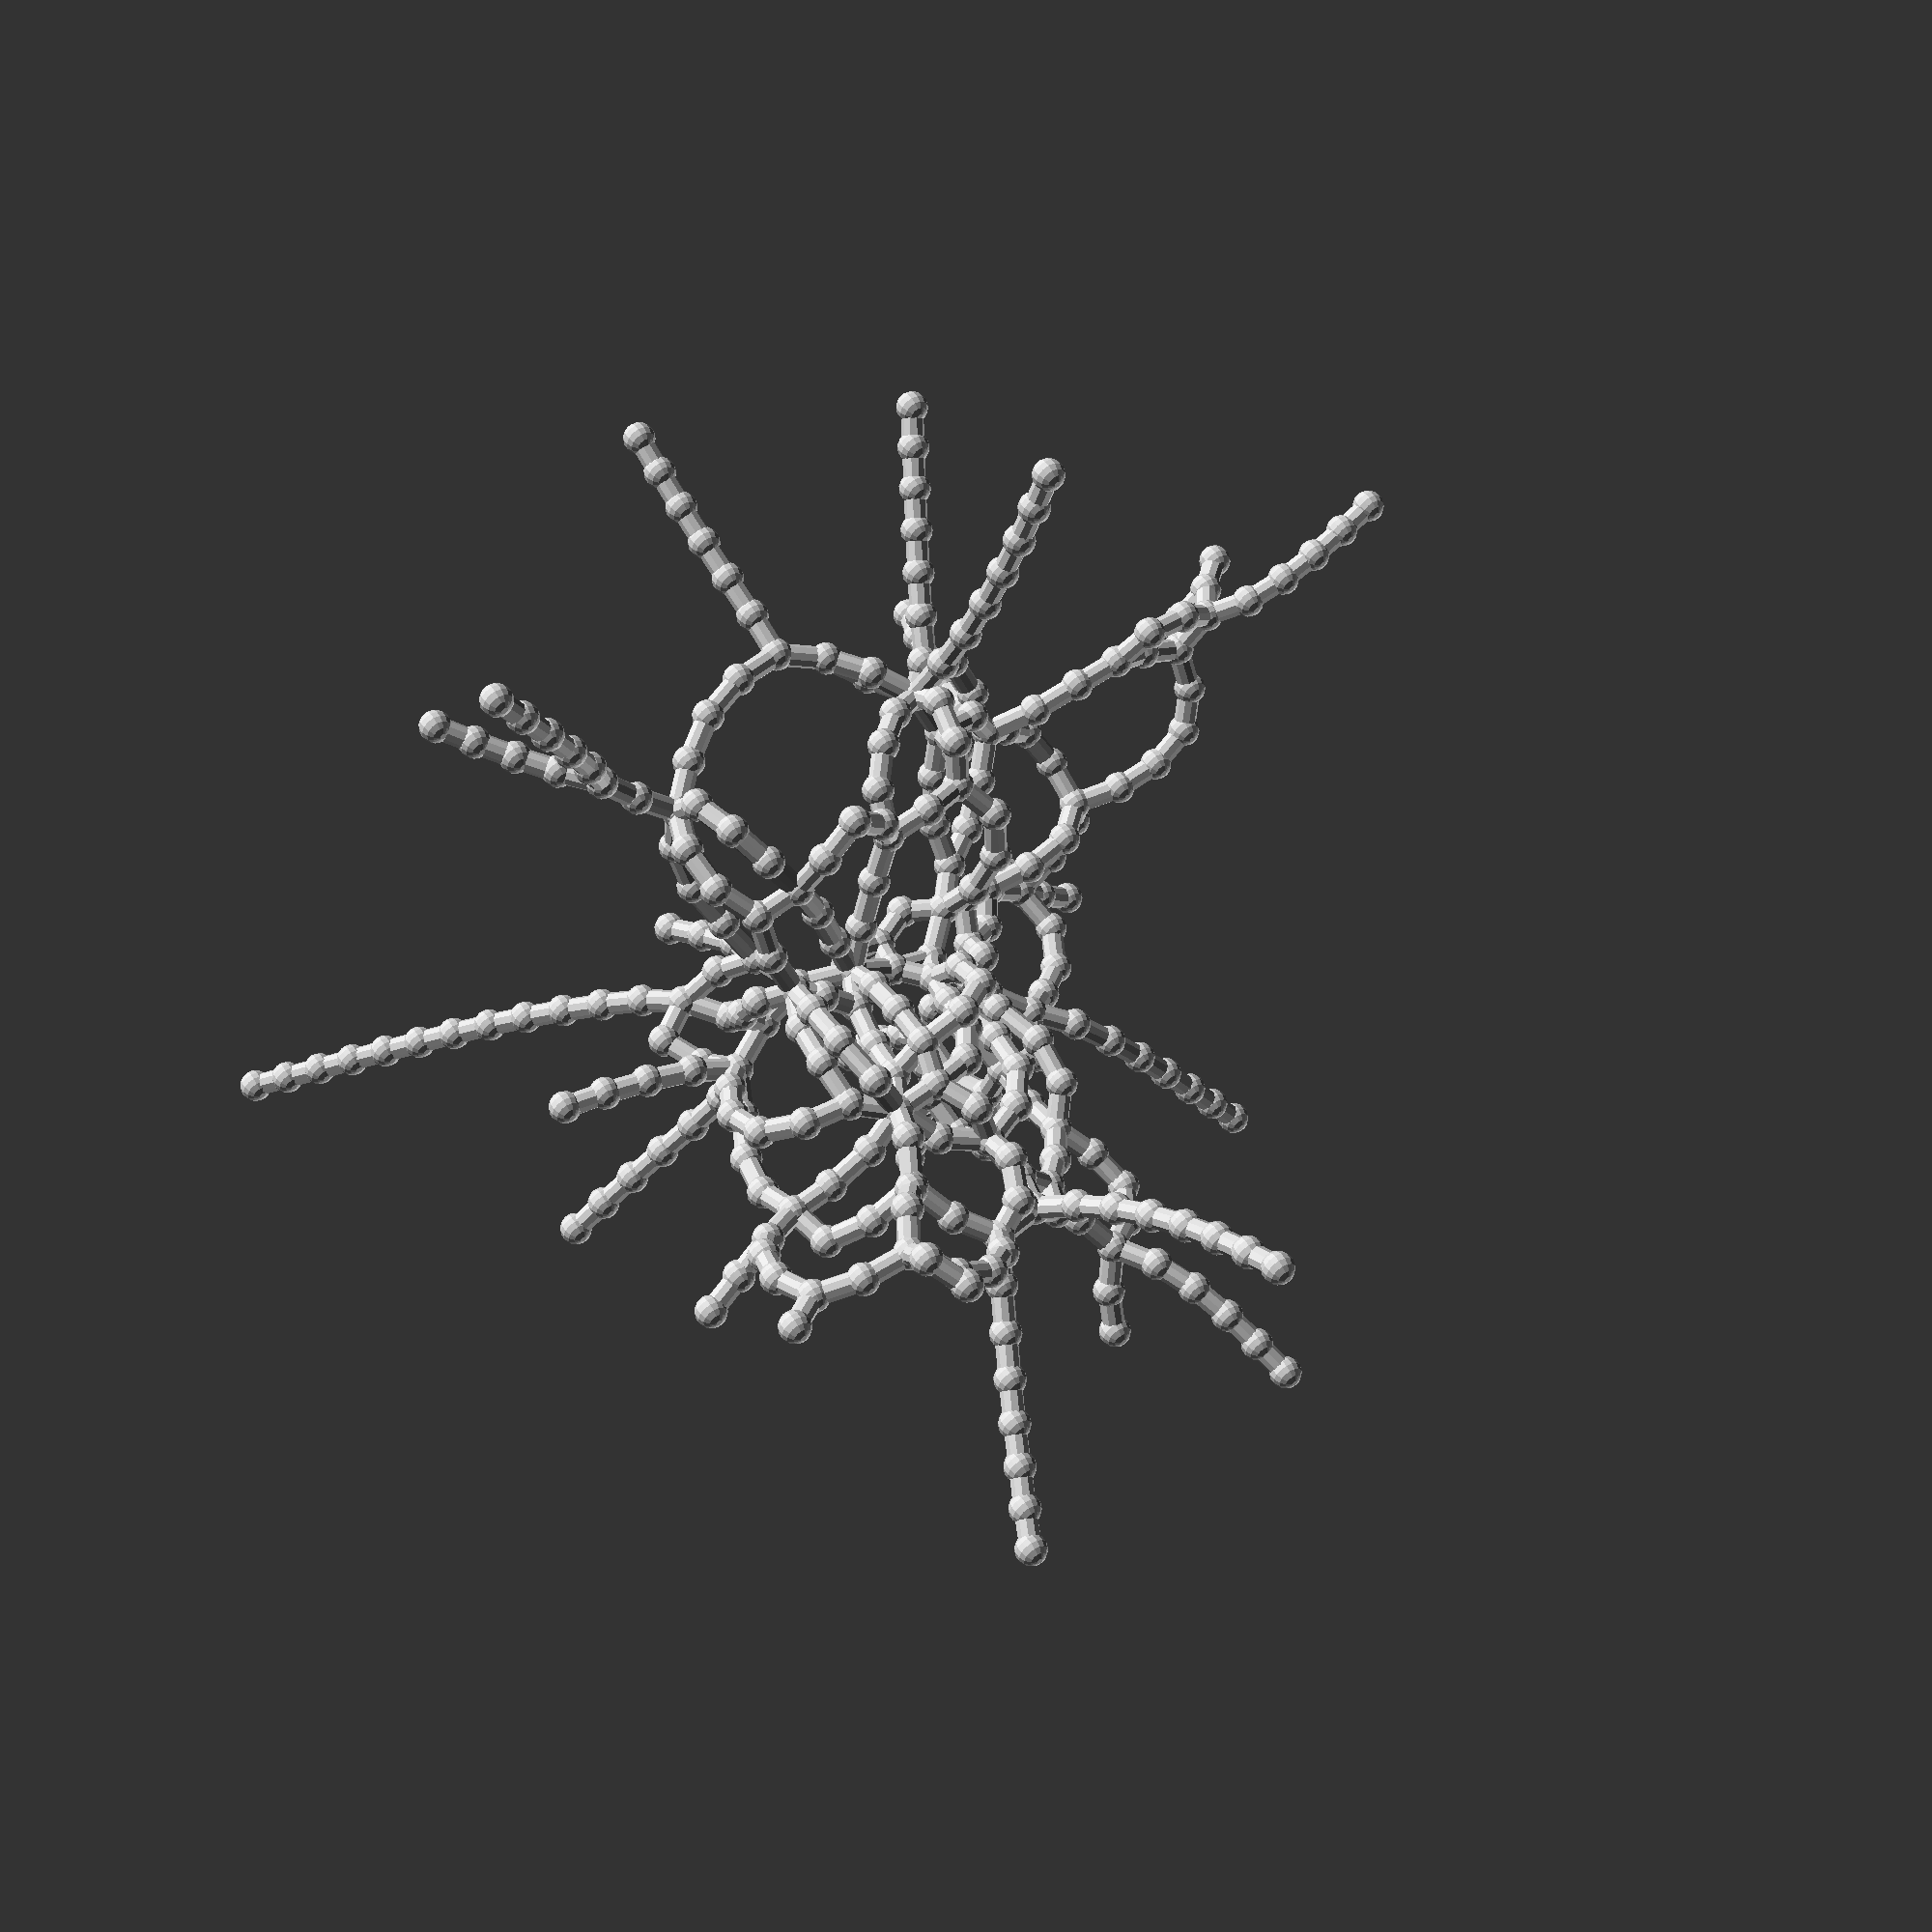
<openscad>
$fs = 0.1;

scale(v = 11) {
	union() {
		sphere(r = 0);
		translate(v = [3.8742537384916624, 4.283494774854679, 3.773264919259717]) {
			sphere(r = 0.22727272727272727);
		}
		translate(v = [3.6221863437482895, 3.879419906076854, 3.465499624400512]) {
			sphere(r = 0.22727272727272727);
		}
		translate(v = [3.365943894990521, 3.4624647039653427, 3.144624216169259]) {
			sphere(r = 0.22727272727272727);
		}
		translate(v = [3.111809671096287, 3.0313542943377887, 2.804209500449217]) {
			sphere(r = 0.22727272727272727);
		}
		translate(v = [2.867060417567298, 2.5860157049247623, 2.431977175560481]) {
			sphere(r = 0.22727272727272727);
		}
		translate(v = [2.6776879824642528, 2.124763318465711, 1.9879631607918966]) {
			sphere(r = 0.22727272727272727);
		}
		translate(v = [2.6870965046864757, 1.69821219917073, 1.4087523498140493]) {
			sphere(r = 0.22727272727272727);
		}
		translate(v = [2.149951046841494, 1.2610549765290349, 1.3491719353309903]) {
			sphere(r = 0.22727272727272727);
		}
		translate(v = [1.893738760135605, 0.7331955492686724, 0.9857702333131366]) {
			sphere(r = 0.22727272727272727);
		}
		translate(v = [1.3568019521142731, 0.3995021475675342, 0.7388513466070818]) {
			sphere(r = 0.22727272727272727);
		}
		translate(v = [0.9071858514476444, 0.09319261513614005, 0.5195984825893643]) {
			sphere(r = 0.22727272727272727);
		}
		translate(v = [0.4235481133899227, 0.18365276097295546, 0.8550889795203991]) {
			sphere(r = 0.22727272727272727);
		}
		translate(v = [-0.14825846330213213, 0.21816285939667798, 0.5359341710516622]) {
			sphere(r = 0.22727272727272727);
		}
		translate(v = [-0.7576233691127459, 0.139539428228108, 0.3953989400205822]) {
			sphere(r = 0.22727272727272727);
		}
		translate(v = [-0.8810182027360542, -0.19011209900295747, 0.013467040425018608]) {
			sphere(r = 0.22727272727272727);
		}
		translate(v = [-1.1281743360152579, -0.12892476998956814, -0.5320671793460622]) {
			sphere(r = 0.22727272727272727);
		}
		translate(v = [-1.5502011631662789, -0.4799079417749558, -0.3791108261696927]) {
			sphere(r = 0.22727272727272727);
		}
		translate(v = [-1.8977351647890175, -0.6525814486007956, -0.2038667155383879]) {
			sphere(r = 0.22727272727272727);
		}
		translate(v = [-1.60921088509024, -0.13374679963167582, 0.2457500553180113]) {
			sphere(r = 0.22727272727272727);
		}
		translate(v = [-2.18670760710924, 0.31200236176853746, 0.2529525241030742]) {
			sphere(r = 0.22727272727272727);
		}
		translate(v = [-2.813345356814951, 0.586016281132534, -0.06368570528210946]) {
			sphere(r = 0.22727272727272727);
		}
		translate(v = [-3.4318631357096714, 0.3677244188763165, 0.08814299764206045]) {
			sphere(r = 0.22727272727272727);
		}
		translate(v = [-4.071820250554996, 0.2751328883033177, 0.20176062286293805]) {
			sphere(r = 0.22727272727272727);
		}
		translate(v = [-4.681560301693235, 0.2302367928755108, 0.29165356189851493]) {
			sphere(r = 0.22727272727272727);
		}
		translate(v = [-5.269228626427172, 0.20877207599884562, 0.3593458123757002]) {
			sphere(r = 0.22727272727272727);
		}
		translate(v = [3.5616819870593317, 2.5042129729593614, 1.5205415362081949]) {
			sphere(r = 0.22727272727272727);
		}
		translate(v = [3.078308576825562, 2.106381271544925, 1.4788222258004902]) {
			sphere(r = 0.22727272727272727);
		}
		translate(v = [2.6870965046864757, 1.69821219917073, 1.4087523498140493]) {
			sphere(r = 0.22727272727272727);
		}
		translate(v = [2.8564516777319198, 2.0561922893276154, 0.8268420514308923]) {
			sphere(r = 0.22727272727272727);
		}
		translate(v = [2.5828746296683285, 2.213257406472496, 0.26635695973507]) {
			sphere(r = 0.22727272727272727);
		}
		translate(v = [2.1094844394449246, 2.084028217726055, -0.1526985101636124]) {
			sphere(r = 0.22727272727272727);
		}
		translate(v = [1.6719499734310967, 1.8232413779183931, -0.5250905175943986]) {
			sphere(r = 0.22727272727272727);
		}
		translate(v = [1.4559059137157602, 2.1650529004443797, -1.0230411106599389]) {
			sphere(r = 0.22727272727272727);
		}
		translate(v = [0.8435777894121159, 1.9963150602909299, -1.0811766740758857]) {
			sphere(r = 0.22727272727272727);
		}
		translate(v = [0.8313619918250013, 2.0103186322932904, -1.8278467429381005]) {
			sphere(r = 0.22727272727272727);
		}
		translate(v = [0.8411308237481951, 1.8319253014960997, -2.519252145300409]) {
			sphere(r = 0.22727272727272727);
		}
		translate(v = [0.4621844382454894, 1.6339565858536873, -3.1037353368146423]) {
			sphere(r = 0.22727272727272727);
		}
		translate(v = [0.03998076994036527, 1.3737374854161288, -3.6026154514206112]) {
			sphere(r = 0.22727272727272727);
		}
		translate(v = [-0.18940399352138126, 1.1554400720338072, -4.1801609152414585]) {
			sphere(r = 0.22727272727272727);
		}
		translate(v = [-0.601511850044153, 0.663286998446425, -4.292263641133856]) {
			sphere(r = 0.22727272727272727);
		}
		translate(v = [-1.2884009150076678, 0.5726496983101627, -4.48976842611133]) {
			sphere(r = 0.22727272727272727);
		}
		translate(v = [-1.7555037080343354, 0.2739779597798482, -4.094746258129983]) {
			sphere(r = 0.22727272727272727);
		}
		translate(v = [-2.098589090069953, -0.137849949921744, -3.627134930627234]) {
			sphere(r = 0.22727272727272727);
		}
		translate(v = [-2.715504946622461, 0.23197979928048135, -3.5788955892305747]) {
			sphere(r = 0.22727272727272727);
		}
		translate(v = [-3.2960429270667806, 0.5507932956970755, -3.326998114803106]) {
			sphere(r = 0.22727272727272727);
		}
		translate(v = [-3.452727287506342, 0.45115676883418343, -2.722556517350283]) {
			sphere(r = 0.22727272727272727);
		}
		translate(v = [-3.5531312454457065, 0.6925205190956039, -2.048087090621087]) {
			sphere(r = 0.22727272727272727);
		}
		translate(v = [-3.418643520534579, 0.8211858460838924, -1.333298405800759]) {
			sphere(r = 0.22727272727272727);
		}
		translate(v = [-3.084394576967367, 0.80932148250449, -0.6606222305384684]) {
			sphere(r = 0.22727272727272727);
		}
		translate(v = [-2.813345356814951, 0.586016281132534, -0.06368570528210946]) {
			sphere(r = 0.22727272727272727);
		}
		translate(v = [4.425285047768802, 4.934132220100922, -1.6681631718826158]) {
			sphere(r = 0.22727272727272727);
		}
		translate(v = [4.1045582884077705, 4.469843454179825, -1.5796197268181043]) {
			sphere(r = 0.22727272727272727);
		}
		translate(v = [3.770974958982227, 3.99310631943383, -1.4833553076941919]) {
			sphere(r = 0.22727272727272727);
		}
		translate(v = [3.4207335245151502, 3.508769313928886, -1.3746788334172615]) {
			sphere(r = 0.22727272727272727);
		}
		translate(v = [3.048069049783156, 3.0225949046368057, -1.246473626510473]) {
			sphere(r = 0.22727272727272727);
		}
		translate(v = [2.6454537277845507, 2.544025585889346, -1.0862107630743116]) {
			sphere(r = 0.22727272727272727);
		}
		translate(v = [2.1973696661195814, 2.098942922905008, -0.8636336372073735]) {
			sphere(r = 0.22727272727272727);
		}
		translate(v = [1.6719499734310967, 1.8232413779183931, -0.5250905175943986]) {
			sphere(r = 0.22727272727272727);
		}
		translate(v = [1.170182496745074, 1.4268819645867636, -0.18918396020339998]) {
			sphere(r = 0.22727272727272727);
		}
		translate(v = [0.6976473541211309, 1.0893472405739952, -0.11821907075070624]) {
			sphere(r = 0.22727272727272727);
		}
		translate(v = [0.4457931496508546, 0.7732324293848678, -0.45079017870296334]) {
			sphere(r = 0.22727272727272727);
		}
		translate(v = [0.17062578447033722, 0.21738080394863601, -0.4106435839582817]) {
			sphere(r = 0.22727272727272727);
		}
		translate(v = [0.3909752887183262, -0.265749400464954, -0.8070079034142569]) {
			sphere(r = 0.22727272727272727);
		}
		translate(v = [0.3188356269736033, -0.6232577750773186, -1.463910403173439]) {
			sphere(r = 0.22727272727272727);
		}
		translate(v = [-0.21308764676380496, -0.8207827843004398, -1.8924522288850993]) {
			sphere(r = 0.22727272727272727);
		}
		translate(v = [-0.8715767483395298, -0.6169116476122802, -1.9140772860600994]) {
			sphere(r = 0.22727272727272727);
		}
		translate(v = [-1.3528135402839752, -0.2594711305239814, -1.930325777604728]) {
			sphere(r = 0.22727272727272727);
		}
		translate(v = [-1.5872731281911525, 0.07518146004666824, -2.260439944653413]) {
			sphere(r = 0.22727272727272727);
		}
		translate(v = [-1.6272577455209098, -0.2430671444769132, -2.4813568864012536]) {
			sphere(r = 0.22727272727272727);
		}
		translate(v = [-2.176380148113117, 0.11518676828998153, -2.6149824834884168]) {
			sphere(r = 0.22727272727272727);
		}
		translate(v = [-2.835373010056598, 0.35326074280223746, -2.678143899225396]) {
			sphere(r = 0.22727272727272727);
		}
		translate(v = [-3.452727287506342, 0.45115676883418343, -2.722556517350283]) {
			sphere(r = 0.22727272727272727);
		}
		translate(v = [-4.034534111591416, 0.2567514733541971, -3.0711116458800274]) {
			sphere(r = 0.22727272727272727);
		}
		translate(v = [-4.568423222805477, 0.58962001922952, -3.1673600224777934]) {
			sphere(r = 0.22727272727272727);
		}
		translate(v = [-5.107280281149823, 0.7971025441949507, -3.3339176358448035]) {
			sphere(r = 0.22727272727272727);
		}
		translate(v = [-4.278239315244034, -0.5931913517645441, -4.771331508386628]) {
			sphere(r = 0.22727272727272727);
		}
		translate(v = [-4.486312039522714, -0.4202802041477124, -4.144007678350956]) {
			sphere(r = 0.22727272727272727);
		}
		translate(v = [-4.345994606439691, -0.14679010685682686, -3.54732466563989]) {
			sphere(r = 0.22727272727272727);
		}
		translate(v = [-4.034534111591416, 0.2567514733541971, -3.0711116458800274]) {
			sphere(r = 0.22727272727272727);
		}
		translate(v = [0.2697189218197334, 3.4214337619745003, -4.9181287463676]) {
			sphere(r = 0.22727272727272727);
		}
		translate(v = [0.3588488342868203, 2.8723872499021366, -4.631155516978896]) {
			sphere(r = 0.22727272727272727);
		}
		translate(v = [0.590158054311006, 2.2969095236579604, -4.385426399239653]) {
			sphere(r = 0.22727272727272727);
		}
		translate(v = [0.2710944230819387, 1.833350495720416, -4.018623048182207]) {
			sphere(r = 0.22727272727272727);
		}
		translate(v = [0.03998076994036527, 1.3737374854161288, -3.6026154514206112]) {
			sphere(r = 0.22727272727272727);
		}
		translate(v = [-0.419265259798754, 0.8297815718057816, -3.6293293402391407]) {
			sphere(r = 0.22727272727272727);
		}
		translate(v = [-0.6179488693887816, 0.378437784162074, -3.16790269822216]) {
			sphere(r = 0.22727272727272727);
		}
		translate(v = [-0.6793597891068516, -0.1665208181360202, -2.9759920176788186]) {
			sphere(r = 0.22727272727272727);
		}
		translate(v = [-0.9846397834876398, -0.3146704180989191, -2.419596539586134]) {
			sphere(r = 0.22727272727272727);
		}
		translate(v = [-0.8715767483395298, -0.6169116476122802, -1.9140772860600994]) {
			sphere(r = 0.22727272727272727);
		}
		translate(v = [-0.8612413725190654, -0.5926706797007849, -1.2309598809586924]) {
			sphere(r = 0.22727272727272727);
		}
		translate(v = [-0.8253394814081735, -0.36063904332343394, -0.5203085413312265]) {
			sphere(r = 0.22727272727272727);
		}
		translate(v = [-0.8810182027360542, -0.19011209900295747, 0.013467040425018608]) {
			sphere(r = 0.22727272727272727);
		}
		translate(v = [-0.5910783829036829, -0.7692683892038543, 0.19532909865861964]) {
			sphere(r = 0.22727272727272727);
		}
		translate(v = [-0.27837909470408695, -1.420188712084263, 0.32026830204877466]) {
			sphere(r = 0.22727272727272727);
		}
		translate(v = [0.052474674978900064, -2.061732669841204, 0.4284137294445455]) {
			sphere(r = 0.22727272727272727);
		}
		translate(v = [0.18047696792399642, -2.4767896267445195, 0.8952584573065396]) {
			sphere(r = 0.22727272727272727);
		}
		translate(v = [0.5509386100094226, -2.765094654537799, 1.3439580332139442]) {
			sphere(r = 0.22727272727272727);
		}
		translate(v = [1.0080658992659992, -2.7257291982086627, 1.7906861785778465]) {
			sphere(r = 0.22727272727272727);
		}
		translate(v = [1.487736062269267, -2.5833887101393085, 2.0574320277456786]) {
			sphere(r = 0.22727272727272727);
		}
		translate(v = [1.0565158726034005, -2.678963948984771, 2.62749444456429]) {
			sphere(r = 0.22727272727272727);
		}
		translate(v = [0.5915105980703399, -3.049453107697051, 2.945744919001222]) {
			sphere(r = 0.22727272727272727);
		}
		translate(v = [-0.03486220433978795, -3.2620996459354092, 3.204562113258095]) {
			sphere(r = 0.22727272727272727);
		}
		translate(v = [-0.06549212502163641, -3.548530046286316, 3.787937558210844]) {
			sphere(r = 0.22727272727272727);
		}
		translate(v = [-0.12476132262419692, -3.8401152770061446, 4.334445604372725]) {
			sphere(r = 0.22727272727272727);
		}
		translate(v = [-0.18182297842235629, -4.130649852204375, 4.860533369370919]) {
			sphere(r = 0.22727272727272727);
		}
		translate(v = [-0.231336605111016, -4.421946206793421, 5.369073202648031]) {
			sphere(r = 0.22727272727272727);
		}
		translate(v = [-0.2742832483642552, -4.715016195949349, 5.86021179677269]) {
			sphere(r = 0.22727272727272727);
		}
		translate(v = [-0.31181920434086974, -5.0086382153535896, 6.33405260095729]) {
			sphere(r = 0.22727272727272727);
		}
		translate(v = [-2.843238800673451, 2.7861536597056014, -7.714679034100357]) {
			sphere(r = 0.22727272727272727);
		}
		translate(v = [-2.643088533199364, 2.5678033928099118, -7.247826793308934]) {
			sphere(r = 0.22727272727272727);
		}
		translate(v = [-2.427230938631914, 2.326047375232512, -6.782468962102575]) {
			sphere(r = 0.22727272727272727);
		}
		translate(v = [-2.2093126141790687, 2.06646885932037, -6.308579267888703]) {
			sphere(r = 0.22727272727272727);
		}
		translate(v = [-1.9805435275374805, 1.7744607049652872, -5.835156557931564]) {
			sphere(r = 0.22727272727272727);
		}
		translate(v = [-1.7460722278986531, 1.4451080453931504, -5.361702100905196]) {
			sphere(r = 0.22727272727272727);
		}
		translate(v = [-1.5117928037714465, 1.0586701930842117, -4.896474760800161]) {
			sphere(r = 0.22727272727272727);
		}
		translate(v = [-1.2884009150076678, 0.5726496983101627, -4.48976842611133]) {
			sphere(r = 0.22727272727272727);
		}
		translate(v = [-0.601511850044153, 0.663286998446425, -4.292263641133856]) {
			sphere(r = 0.22727272727272727);
		}
		translate(v = [-0.419265259798754, 0.8297815718057816, -3.6293293402391407]) {
			sphere(r = 0.22727272727272727);
		}
		translate(v = [-0.6179488693887816, 0.378437784162074, -3.16790269822216]) {
			sphere(r = 0.22727272727272727);
		}
		translate(v = [-1.2471319825367757, 0.19182480902780674, -2.8845766890599145]) {
			sphere(r = 0.22727272727272727);
		}
		translate(v = [-1.6272577455209098, -0.2430671444769132, -2.4813568864012536]) {
			sphere(r = 0.22727272727272727);
		}
		translate(v = [-2.1771340958288135, -0.400094665369904, -2.137456862752029]) {
			sphere(r = 0.22727272727272727);
		}
		translate(v = [-2.2276696598268764, -0.6694470842369208, -1.5239360423399992]) {
			sphere(r = 0.22727272727272727);
		}
		translate(v = [-2.1478036339117503, -0.632074869324287, -0.8147387942001626]) {
			sphere(r = 0.22727272727272727);
		}
		translate(v = [-1.8977351647890175, -0.6525814486007956, -0.2038667155383879]) {
			sphere(r = 0.22727272727272727);
		}
		translate(v = [-2.1048589085065705, -1.2977595106865087, -0.000386179428797151]) {
			sphere(r = 0.22727272727272727);
		}
		translate(v = [-2.140550371924856, -1.9297111825825275, 0.23894372557402815]) {
			sphere(r = 0.22727272727272727);
		}
		translate(v = [-2.5192103474810863, -2.3184159419280763, 0.6506824930798393]) {
			sphere(r = 0.22727272727272727);
		}
		translate(v = [-2.5989773863402257, -2.60466425687606, 1.2703915608372516]) {
			sphere(r = 0.22727272727272727);
		}
		translate(v = [-2.401524530452875, -2.6905744691309987, 1.8783799662188274]) {
			sphere(r = 0.22727272727272727);
		}
		translate(v = [2.6870965046864757, 1.69821219917073, 1.4087523498140493]) {
			sphere(r = 0.22727272727272727);
		}
		translate(v = [3.301426093440986, 1.4400031251564571, 1.5253148710725215]) {
			sphere(r = 0.22727272727272727);
		}
		translate(v = [3.7891304664691203, 1.0423549673040275, 1.648484845656814]) {
			sphere(r = 0.22727272727272727);
		}
		translate(v = [3.682023048610908, 0.42918169996154476, 1.4506004068221348]) {
			sphere(r = 0.22727272727272727);
		}
		translate(v = [3.645551943299761, 0.0603793277249047, 2.0125505183161994]) {
			sphere(r = 0.22727272727272727);
		}
		translate(v = [3.4101961449560148, -0.4436217402328496, 2.326858276432005]) {
			sphere(r = 0.22727272727272727);
		}
		translate(v = [2.985290601156421, -0.8815092313734377, 2.1836734912036238]) {
			sphere(r = 0.22727272727272727);
		}
		translate(v = [2.5937702042973103, -1.2186274976673022, 2.0193839778000378]) {
			sphere(r = 0.22727272727272727);
		}
		translate(v = [2.599056770719357, -1.6620033540533476, 2.3949967851669203]) {
			sphere(r = 0.22727272727272727);
		}
		translate(v = [2.411377916687806, -2.2411743362951833, 2.607159716493622]) {
			sphere(r = 0.22727272727272727);
		}
		translate(v = [1.9301356672392325, -2.599950339295247, 2.515010021748718]) {
			sphere(r = 0.22727272727272727);
		}
		translate(v = [1.487736062269267, -2.5833887101393085, 2.0574320277456786]) {
			sphere(r = 0.22727272727272727);
		}
		translate(v = [1.0560044016457084, -2.9000196391636752, 2.4880512109576127]) {
			sphere(r = 0.22727272727272727);
		}
		translate(v = [0.5915105980703399, -3.049453107697051, 2.945744919001222]) {
			sphere(r = 0.22727272727272727);
		}
		translate(v = [-0.03486220433978795, -3.2620996459354092, 3.204562113258095]) {
			sphere(r = 0.22727272727272727);
		}
		translate(v = [-0.7313993555473004, -3.3068757194350433, 3.0381183062383452]) {
			sphere(r = 0.22727272727272727);
		}
		translate(v = [-1.3784660792389785, -3.2041757405053652, 2.762442006188898]) {
			sphere(r = 0.22727272727272727);
		}
		translate(v = [-1.925858284235491, -2.959652510248164, 2.367531272725612]) {
			sphere(r = 0.22727272727272727);
		}
		translate(v = [-2.401524530452875, -2.6905744691309987, 1.8783799662188274]) {
			sphere(r = 0.22727272727272727);
		}
		translate(v = [-2.489240619703016, -2.0033232716716416, 1.89656751765427]) {
			sphere(r = 0.22727272727272727);
		}
		translate(v = [-2.4059348375799403, -1.3562339053728487, 1.6407263162002113]) {
			sphere(r = 0.22727272727272727);
		}
		translate(v = [-2.1623113562522622, -0.7969397307081041, 1.2749156657586205]) {
			sphere(r = 0.22727272727272727);
		}
		translate(v = [-1.891695441419585, -0.2402963879020698, 0.9028336718213333]) {
			sphere(r = 0.22727272727272727);
		}
		translate(v = [-2.345054005035306, 0.09750571250051478, 1.2472854663476873]) {
			sphere(r = 0.22727272727272727);
		}
		translate(v = [-2.8727753144715593, 0.5043384291708866, 1.340822463523814]) {
			sphere(r = 0.22727272727272727);
		}
		translate(v = [-3.3884931930266364, 0.6803973098999253, 1.0028684148174312]) {
			sphere(r = 0.22727272727272727);
		}
		translate(v = [-3.1170637873373512, 0.7673060672583198, 0.41622481573651465]) {
			sphere(r = 0.22727272727272727);
		}
		translate(v = [-2.813345356814951, 0.586016281132534, -0.06368570528210946]) {
			sphere(r = 0.22727272727272727);
		}
		translate(v = [0.8355097804895016, -1.1196745383349886, -7.981130996313155]) {
			sphere(r = 0.22727272727272727);
		}
		translate(v = [0.722269712162159, -0.9487318074409259, -7.459619439297779]) {
			sphere(r = 0.22727272727272727);
		}
		translate(v = [0.5925436113615831, -0.7577701366699013, -6.931394915027699]) {
			sphere(r = 0.22727272727272727);
		}
		translate(v = [0.4403773668113491, -0.5437293886873656, -6.399517774436075]) {
			sphere(r = 0.22727272727272727);
		}
		translate(v = [0.25872789736719415, -0.3002911157493111, -5.866612169049656]) {
			sphere(r = 0.22727272727272727);
		}
		translate(v = [0.03709604424089943, -0.02537661247647529, -5.336135405975413]) {
			sphere(r = 0.22727272727272727);
		}
		translate(v = [-0.23814934104268667, 0.2916646473008222, -4.8135184325729]) {
			sphere(r = 0.22727272727272727);
		}
		translate(v = [-0.601511850044153, 0.663286998446425, -4.292263641133856]) {
			sphere(r = 0.22727272727272727);
		}
		translate(v = [-0.8477479002517985, 0.33355816354420065, -4.286794695707491]) {
			sphere(r = 0.22727272727272727);
		}
		translate(v = [-0.6270123342645028, 0.1384192002825536, -3.7479004727731646]) {
			sphere(r = 0.22727272727272727);
		}
		translate(v = [-0.6179488693887816, 0.378437784162074, -3.16790269822216]) {
			sphere(r = 0.22727272727272727);
		}
		translate(v = [-0.01955638817619342, 0.3153051868597483, -2.8969415089019117]) {
			sphere(r = 0.22727272727272727);
		}
		translate(v = [0.35779669598884295, 0.35143592135984164, -2.3254654443742466]) {
			sphere(r = 0.22727272727272727);
		}
		translate(v = [0.44129199084580634, 0.4602516468815596, -1.6120149311341332]) {
			sphere(r = 0.22727272727272727);
		}
		translate(v = [0.2802124802123271, 0.5128076994358454, -0.9050820153247466]) {
			sphere(r = 0.22727272727272727);
		}
		translate(v = [0.17062578447033722, 0.21738080394863601, -0.4106435839582817]) {
			sphere(r = 0.22727272727272727);
		}
		translate(v = [-0.22646652077209167, 0.1761305491022771, 0.011425595625634043]) {
			sphere(r = 0.22727272727272727);
		}
		translate(v = [-0.14825846330213213, 0.21816285939667798, 0.5359341710516622]) {
			sphere(r = 0.22727272727272727);
		}
		translate(v = [-0.6946306904783488, -0.06135797662291566, 0.44741227708914555]) {
			sphere(r = 0.22727272727272727);
		}
		translate(v = [-0.8810182027360542, -0.19011209900295747, 0.013467040425018608]) {
			sphere(r = 0.22727272727272727);
		}
		translate(v = [-1.011781728690304, -0.7249772808877344, 0.1879265014736497]) {
			sphere(r = 0.22727272727272727);
		}
		translate(v = [-1.222690070898819, -1.4334583497009492, 0.23743864370337944]) {
			sphere(r = 0.22727272727272727);
		}
		translate(v = [-1.4991071976296895, -2.0985530646623554, 0.22912753304903735]) {
			sphere(r = 0.22727272727272727);
		}
		translate(v = [-1.7998968520288503, -2.6379020802693933, 0.4443556363461144]) {
			sphere(r = 0.22727272727272727);
		}
		translate(v = [-2.0882102241065423, -3.052592358272679, 0.8636139929809937]) {
			sphere(r = 0.22727272727272727);
		}
		translate(v = [-2.2773882718868323, -3.1046906336727256, 1.492592873243906]) {
			sphere(r = 0.22727272727272727);
		}
		translate(v = [-2.401524530452875, -2.6905744691309987, 1.8783799662188274]) {
			sphere(r = 0.22727272727272727);
		}
		translate(v = [-2.904478990094916, -3.1127474945498514, 2.0389082623987806]) {
			sphere(r = 0.22727272727272727);
		}
		translate(v = [-3.3417149902801953, -3.5959506728324753, 2.1408636992599686]) {
			sphere(r = 0.22727272727272727);
		}
		translate(v = [-3.566255125088966, -4.196439791098396, 1.9479270874689365]) {
			sphere(r = 0.22727272727272727);
		}
		translate(v = [-3.8484074542903564, -4.752812446012085, 1.8699704833055641]) {
			sphere(r = 0.22727272727272727);
		}
		translate(v = [-4.147233235982822, -5.273322053573263, 1.8490757790920596]) {
			sphere(r = 0.22727272727272727);
		}
		translate(v = [-4.452641680940716, -5.765026605216463, 1.8666012795021]) {
			sphere(r = 0.22727272727272727);
		}
		translate(v = [-4.759139885521825, -6.231489595776953, 1.912558903751943]) {
			sphere(r = 0.22727272727272727);
		}
		translate(v = [-3.3417149902801953, -3.5959506728324753, 2.1408636992599686]) {
			sphere(r = 0.22727272727272727);
		}
		translate(v = [-3.7506555503567722, -3.6256499299174054, 2.6191495210345104]) {
			sphere(r = 0.22727272727272727);
		}
		translate(v = [-4.16683997688376, -3.779973208931091, 3.0267899065549253]) {
			sphere(r = 0.22727272727272727);
		}
		translate(v = [-4.574682766205295, -3.9958527669162986, 3.382831960262341]) {
			sphere(r = 0.22727272727272727);
		}
		translate(v = [-4.969435963286291, -4.248260478810618, 3.6990925052323647]) {
			sphere(r = 0.22727272727272727);
		}
		translate(v = [-0.8477479002517985, 0.33355816354420065, -4.286794695707491]) {
			sphere(r = 0.22727272727272727);
		}
		translate(v = [-1.2884009150076678, 0.5726496983101627, -4.48976842611133]) {
			sphere(r = 0.22727272727272727);
		}
		translate(v = [-1.5288312709972465, 0.21487355285301843, -4.99044245370728]) {
			sphere(r = 0.22727272727272727);
		}
		translate(v = [-1.9448754084697235, -0.13302692198008018, -5.387448551847467]) {
			sphere(r = 0.22727272727272727);
		}
		translate(v = [-2.489084104908712, -0.5164869231362923, -5.438445705354685]) {
			sphere(r = 0.22727272727272727);
		}
		translate(v = [-2.9425443468345986, -0.8175955536498771, -5.000802763089373]) {
			sphere(r = 0.22727272727272727);
		}
		translate(v = [-2.9518903619494257, -1.226823245085494, -5.47645967741838]) {
			sphere(r = 0.22727272727272727);
		}
		translate(v = [-2.610808105802266, -0.9014062106421235, -5.9094663798023035]) {
			sphere(r = 0.22727272727272727);
		}
		translate(v = [-2.489084104908712, -0.5164869231362923, -5.438445705354685]) {
			sphere(r = 0.22727272727272727);
		}
		translate(v = [3.1768648880280006, -0.5282954049777513, 5.202407038694287]) {
			sphere(r = 0.22727272727272727);
		}
		translate(v = [3.007824718830463, -0.6300994108888245, 4.63840670252564]) {
			sphere(r = 0.22727272727272727);
		}
		translate(v = [2.849686261782739, -0.7448972470724358, 4.043642413585789]) {
			sphere(r = 0.22727272727272727);
		}
		translate(v = [2.7086569246800085, -0.8724839482848695, 3.4159178606851532]) {
			sphere(r = 0.22727272727272727);
		}
		translate(v = [2.598422058020168, -1.0159298602792315, 2.7434523503453847]) {
			sphere(r = 0.22727272727272727);
		}
		translate(v = [2.5937702042973103, -1.2186274976673022, 2.0193839778000378]) {
			sphere(r = 0.22727272727272727);
		}
		translate(v = [2.220970841664105, -0.7506527420286535, 1.6478170732227173]) {
			sphere(r = 0.22727272727272727);
		}
		translate(v = [1.7875115492531488, -0.3233488667085118, 1.3007456634958923]) {
			sphere(r = 0.22727272727272727);
		}
		translate(v = [1.2963713503185479, -0.1474689209979824, 0.9820656960781577]) {
			sphere(r = 0.22727272727272727);
		}
		translate(v = [0.9071858514476444, 0.09319261513614005, 0.5195984825893643]) {
			sphere(r = 0.22727272727272727);
		}
		translate(v = [0.4162006656923988, 0.4259697740424523, 0.07274378882638889]) {
			sphere(r = 0.22727272727272727);
		}
		translate(v = [0.17062578447033722, 0.21738080394863601, -0.4106435839582817]) {
			sphere(r = 0.22727272727272727);
		}
		translate(v = [0.09162592765150789, 0.11650802235457444, -0.9723204305839944]) {
			sphere(r = 0.22727272727272727);
		}
		translate(v = [-0.02872463956731971, -0.06906016946424419, -1.6395567844669119]) {
			sphere(r = 0.22727272727272727);
		}
		translate(v = [-0.385637459065669, -0.23518543241488132, -2.219516834040145]) {
			sphere(r = 0.22727272727272727);
		}
		translate(v = [-0.9846397834876398, -0.3146704180989191, -2.419596539586134]) {
			sphere(r = 0.22727272727272727);
		}
		translate(v = [-1.6272577455209098, -0.2430671444769132, -2.4813568864012536]) {
			sphere(r = 0.22727272727272727);
		}
		translate(v = [-1.847711112908425, -0.8416500602409425, -2.3020047037349225]) {
			sphere(r = 0.22727272727272727);
		}
		translate(v = [-1.9861516857776103, -1.0647717516497068, -1.6147925061876538]) {
			sphere(r = 0.22727272727272727);
		}
		translate(v = [-1.9758612288492479, -0.9518482861673893, -0.8573985069463903]) {
			sphere(r = 0.22727272727272727);
		}
		translate(v = [-1.8977351647890175, -0.6525814486007956, -0.2038667155383879]) {
			sphere(r = 0.22727272727272727);
		}
		translate(v = [-2.3879387564163617, -0.5418706956446433, -0.020066112488954773]) {
			sphere(r = 0.22727272727272727);
		}
		translate(v = [-2.502978310072733, -0.0634007097661228, 0.26207167270085524]) {
			sphere(r = 0.22727272727272727);
		}
		translate(v = [-2.18670760710924, 0.31200236176853746, 0.2529525241030742]) {
			sphere(r = 0.22727272727272727);
		}
		translate(v = [-2.437397564018602, 0.584649594145451, 0.8031484282613226]) {
			sphere(r = 0.22727272727272727);
		}
		translate(v = [-2.8727753144715593, 0.5043384291708866, 1.340822463523814]) {
			sphere(r = 0.22727272727272727);
		}
		translate(v = [-3.2771308987489745, 0.7331066423457692, 1.849927858123408]) {
			sphere(r = 0.22727272727272727);
		}
		translate(v = [-3.714395975003917, 0.970117681749027, 2.2746456721403403]) {
			sphere(r = 0.22727272727272727);
		}
		translate(v = [-4.14983518135193, 1.2065101168963785, 2.6622086273535057]) {
			sphere(r = 0.22727272727272727);
		}
		translate(v = [-4.584747646008967, 1.4400615214506898, 3.022917633045159]) {
			sphere(r = 0.22727272727272727);
		}
		translate(v = [-5.018908743423552, 1.673244203861827, 3.360769443085178]) {
			sphere(r = 0.22727272727272727);
		}
		translate(v = [-5.45079266184741, 1.9049467327874705, 3.681538973323971]) {
			sphere(r = 0.22727272727272727);
		}
		translate(v = [-5.8793853096671205, 2.1344217880013083, 3.9897209795707473]) {
			sphere(r = 0.22727272727272727);
		}
		translate(v = [-6.304254588228767, 2.3610056352183224, 4.2886952371071425]) {
			sphere(r = 0.22727272727272727);
		}
		translate(v = [-6.725077474147343, 2.584032979498586, 4.58114484598149]) {
			sphere(r = 0.22727272727272727);
		}
		translate(v = [-7.141668014685451, 2.8066918335749036, 4.867486725147621]) {
			sphere(r = 0.22727272727272727);
		}
		translate(v = [-7.554712341961657, 3.0232672210803426, 5.150302805901205]) {
			sphere(r = 0.22727272727272727);
		}
		translate(v = [-7.963500354556741, 3.234907966665932, 5.429242921645222]) {
			sphere(r = 0.22727272727272727);
		}
		translate(v = [8.888257232647769, -2.5236789520465694, 1.7472997066244291]) {
			sphere(r = 0.22727272727272727);
		}
		translate(v = [8.37017626881201, -2.3905232195550585, 1.6536838511670773]) {
			sphere(r = 0.22727272727272727);
		}
		translate(v = [7.8388160194401335, -2.2523447239510763, 1.5736627902886409]) {
			sphere(r = 0.22727272727272727);
		}
		translate(v = [7.293810161428455, -2.0931916344287393, 1.5426663763344652]) {
			sphere(r = 0.22727272727272727);
		}
		translate(v = [6.738751816988826, -1.9041336470815198, 1.6064934419364978]) {
			sphere(r = 0.22727272727272727);
		}
		translate(v = [6.193365488527243, -1.7012027041602842, 1.8501608908040144]) {
			sphere(r = 0.22727272727272727);
		}
		translate(v = [5.72382092911453, -1.2503410357549398, 1.8755416039277817]) {
			sphere(r = 0.22727272727272727);
		}
		translate(v = [5.76398505479451, -0.6378052954281612, 1.6246569436190008]) {
			sphere(r = 0.22727272727272727);
		}
		translate(v = [5.519822079705025, -0.08870401418745323, 1.4012743286796225]) {
			sphere(r = 0.22727272727272727);
		}
		translate(v = [4.97392891424181, 0.2159637431250685, 1.3040216396704722]) {
			sphere(r = 0.22727272727272727);
		}
		translate(v = [4.3451455435705615, 0.3466263462735382, 1.3065619405011593]) {
			sphere(r = 0.22727272727272727);
		}
		translate(v = [3.682023048610908, 0.42918169996154476, 1.4506004068221348]) {
			sphere(r = 0.22727272727272727);
		}
		translate(v = [3.2104468814185356, 0.4688820880121623, 0.9865725702012517]) {
			sphere(r = 0.22727272727272727);
		}
		translate(v = [2.5497598795944554, 0.5829682453905404, 0.8884924373312003]) {
			sphere(r = 0.22727272727272727);
		}
		translate(v = [1.893738760135605, 0.7331955492686724, 0.9857702333131366]) {
			sphere(r = 0.22727272727272727);
		}
		translate(v = [1.639090185955392, 1.0365437708875596, 0.5975276537085935]) {
			sphere(r = 0.22727272727272727);
		}
		translate(v = [1.1735099338795087, 0.8200167847652865, 0.2971471071628244]) {
			sphere(r = 0.22727272727272727);
		}
		translate(v = [1.0948012069029311, 0.5444666999459653, -0.20896280833274503]) {
			sphere(r = 0.22727272727272727);
		}
		translate(v = [0.4457931496508546, 0.7732324293848678, -0.45079017870296334]) {
			sphere(r = 0.22727272727272727);
		}
		translate(v = [0.2802124802123271, 0.5128076994358454, -0.9050820153247466]) {
			sphere(r = 0.22727272727272727);
		}
		translate(v = [0.09162592765150789, 0.11650802235457444, -0.9723204305839944]) {
			sphere(r = 0.22727272727272727);
		}
		translate(v = [-0.02872463956731971, -0.06906016946424419, -1.6395567844669119]) {
			sphere(r = 0.22727272727272727);
		}
		translate(v = [-0.385637459065669, -0.23518543241488132, -2.219516834040145]) {
			sphere(r = 0.22727272727272727);
		}
		translate(v = [-0.9846397834876398, -0.3146704180989191, -2.419596539586134]) {
			sphere(r = 0.22727272727272727);
		}
		translate(v = [-1.6272577455209098, -0.2430671444769132, -2.4813568864012536]) {
			sphere(r = 0.22727272727272727);
		}
		translate(v = [-2.1771340958288135, -0.400094665369904, -2.137456862752029]) {
			sphere(r = 0.22727272727272727);
		}
		translate(v = [-2.842365965946309, -0.36097187172692113, -2.0743974694069967]) {
			sphere(r = 0.22727272727272727);
		}
		translate(v = [-3.3396550921050356, -0.08293842905495263, -1.6745244763975915]) {
			sphere(r = 0.22727272727272727);
		}
		translate(v = [-3.4139885632037883, 0.17341878130724456, -1.0443912369891137]) {
			sphere(r = 0.22727272727272727);
		}
		translate(v = [-3.145439717910552, 0.37598816540360425, -0.4683346940701628]) {
			sphere(r = 0.22727272727272727);
		}
		translate(v = [-2.813345356814951, 0.586016281132534, -0.06368570528210946]) {
			sphere(r = 0.22727272727272727);
		}
		translate(v = [-3.033803822984128, 1.2101669703061888, 0.059657535030196225]) {
			sphere(r = 0.22727272727272727);
		}
		translate(v = [-3.4549786665633664, 1.6985449361701555, 0.21814180842531242]) {
			sphere(r = 0.22727272727272727);
		}
		translate(v = [-3.9087290862622797, 2.1194595697975216, 0.34980575430288813]) {
			sphere(r = 0.22727272727272727);
		}
		translate(v = [-4.371189177861864, 2.5067076921635167, 0.45232628723042034]) {
			sphere(r = 0.22727272727272727);
		}
		translate(v = [-4.827790640454657, 2.8779607125808764, 0.5350132605831183]) {
			sphere(r = 0.22727272727272727);
		}
		translate(v = [-5.271738087084017, 3.238082894008019, 0.6052267634834798]) {
			sphere(r = 0.22727272727272727);
		}
		translate(v = [6.9815336000382775, -1.5516259527260525, 2.8324526766080225]) {
			sphere(r = 0.22727272727272727);
		}
		translate(v = [6.544651079712235, -1.5722980883447206, 2.4028870707512957]) {
			sphere(r = 0.22727272727272727);
		}
		translate(v = [6.193365488527243, -1.7012027041602842, 1.8501608908040144]) {
			sphere(r = 0.22727272727272727);
		}
		translate(v = [5.68986771316017, -2.1018998969429505, 1.684082793200105]) {
			sphere(r = 0.22727272727272727);
		}
		translate(v = [5.060858732015721, -2.196054497569563, 1.5971034478113342]) {
			sphere(r = 0.22727272727272727);
		}
		translate(v = [4.566001749287872, -1.8103821277454997, 1.7028292149742834]) {
			sphere(r = 0.22727272727272727);
		}
		translate(v = [3.9104002565525393, -1.7037667679450408, 1.7074915319850659]) {
			sphere(r = 0.22727272727272727);
		}
		translate(v = [3.2575074728481455, -1.4911082560491602, 1.787454845174282]) {
			sphere(r = 0.22727272727272727);
		}
		translate(v = [2.5937702042973103, -1.2186274976673022, 2.0193839778000378]) {
			sphere(r = 0.22727272727272727);
		}
		translate(v = [2.31832496673618, -1.7618664750792352, 1.9469082754066078]) {
			sphere(r = 0.22727272727272727);
		}
		translate(v = [1.7079228575144338, -1.9365537154199037, 1.7960174732779715]) {
			sphere(r = 0.22727272727272727);
		}
		translate(v = [1.644243870034451, -2.125681818784068, 1.2267886387175364]) {
			sphere(r = 0.22727272727272727);
		}
		translate(v = [1.3116893154728544, -2.101353451359071, 0.6665566463890326]) {
			sphere(r = 0.22727272727272727);
		}
		translate(v = [0.6880569732555017, -2.212388595691615, 0.4201187259378369]) {
			sphere(r = 0.22727272727272727);
		}
		translate(v = [0.052474674978900064, -2.061732669841204, 0.4284137294445455]) {
			sphere(r = 0.22727272727272727);
		}
		translate(v = [-0.17091658550744407, -2.676016380390939, 0.15833710385815908]) {
			sphere(r = 0.22727272727272727);
		}
		translate(v = [-0.6413912870325871, -3.100064831616276, 0.07284716791074208]) {
			sphere(r = 0.22727272727272727);
		}
		translate(v = [-1.1491185118285248, -2.6809078550540417, 0.04031323389559491]) {
			sphere(r = 0.22727272727272727);
		}
		translate(v = [-1.4991071976296895, -2.0985530646623554, 0.22912753304903735]) {
			sphere(r = 0.22727272727272727);
		}
		translate(v = [-2.140550371924856, -1.9297111825825275, 0.23894372557402815]) {
			sphere(r = 0.22727272727272727);
		}
		translate(v = [4.566001749287872, -1.8103821277454997, 1.7028292149742834]) {
			sphere(r = 0.22727272727272727);
		}
		translate(v = [5.126746348901458, -1.5270515901153499, 1.8660847486572545]) {
			sphere(r = 0.22727272727272727);
		}
		translate(v = [5.72382092911453, -1.2503410357549398, 1.8755416039277817]) {
			sphere(r = 0.22727272727272727);
		}
		translate(v = [6.0914869007784, -1.1936350119764005, 2.3998741736366926]) {
			sphere(r = 0.22727272727272727);
		}
		translate(v = [6.544651079712235, -1.5722980883447206, 2.4028870707512957]) {
			sphere(r = 0.22727272727272727);
		}
		translate(v = [-0.8810182027360542, -0.19011209900295747, 0.013467040425018608]) {
			sphere(r = 0.22727272727272727);
		}
		translate(v = [-1.1281743360152579, -0.12892476998956814, -0.5320671793460622]) {
			sphere(r = 0.22727272727272727);
		}
		translate(v = [-1.2665465094451556, -0.11902499474649256, -1.245542646201798]) {
			sphere(r = 0.22727272727272727);
		}
		translate(v = [-1.3528135402839752, -0.2594711305239814, -1.930325777604728]) {
			sphere(r = 0.22727272727272727);
		}
		translate(v = [-1.6272577455209098, -0.2430671444769132, -2.4813568864012536]) {
			sphere(r = 0.22727272727272727);
		}
		translate(v = [-1.8121682283759326, -0.3979727683248622, -3.0636776733365028]) {
			sphere(r = 0.22727272727272727);
		}
		translate(v = [-2.098589090069953, -0.137849949921744, -3.627134930627234]) {
			sphere(r = 0.22727272727272727);
		}
		translate(v = [-2.3274450663384725, -0.6648119971020938, -4.011479473030046]) {
			sphere(r = 0.22727272727272727);
		}
		translate(v = [-2.647557252442544, -0.9737702070445715, -4.46702347388137]) {
			sphere(r = 0.22727272727272727);
		}
		translate(v = [-2.9425443468345986, -0.8175955536498771, -5.000802763089373]) {
			sphere(r = 0.22727272727272727);
		}
		translate(v = [-3.6415555854093724, -0.7380512645400028, -4.985311753717288]) {
			sphere(r = 0.22727272727272727);
		}
		translate(v = [-4.278239315244034, -0.5931913517645441, -4.771331508386628]) {
			sphere(r = 0.22727272727272727);
		}
		translate(v = [-4.760212831031947, -0.6867311859231121, -5.130708186095571]) {
			sphere(r = 0.22727272727272727);
		}
		translate(v = [1.8871842830890415, 3.443062078385133, -6.770702011793716]) {
			sphere(r = 0.22727272727272727);
		}
		translate(v = [1.7014359510439436, 3.149789264968621, -6.331591056986976]) {
			sphere(r = 0.22727272727272727);
		}
		translate(v = [1.498513434396073, 2.846670787914859, -5.885869474337375]) {
			sphere(r = 0.22727272727272727);
		}
		translate(v = [1.256197678622649, 2.565151381018496, -5.4224218335975545]) {
			sphere(r = 0.22727272727272727);
		}
		translate(v = [0.9524087183237083, 2.3406547016521726, -4.93181514837043]) {
			sphere(r = 0.22727272727272727);
		}
		translate(v = [0.590158054311006, 2.2969095236579604, -4.385426399239653]) {
			sphere(r = 0.22727272727272727);
		}
		translate(v = [1.0780667520245122, 2.4860375092740044, -3.984236781528096]) {
			sphere(r = 0.22727272727272727);
		}
		translate(v = [1.3769210128000442, 2.52220623128983, -3.423777366458978]) {
			sphere(r = 0.22727272727272727);
		}
		translate(v = [1.1868419780118853, 2.1980689721632234, -2.922506893065593]) {
			sphere(r = 0.22727272727272727);
		}
		translate(v = [0.8411308237481951, 1.8319253014960997, -2.519252145300409]) {
			sphere(r = 0.22727272727272727);
		}
		translate(v = [1.1733101141114948, 1.4137585423861525, -2.143363554754201]) {
			sphere(r = 0.22727272727272727);
		}
		translate(v = [1.2102214306245531, 1.1859785814504067, -1.4670355569051536]) {
			sphere(r = 0.22727272727272727);
		}
		translate(v = [1.000139636183412, 1.100337666434776, -0.7426245990694577]) {
			sphere(r = 0.22727272727272727);
		}
		translate(v = [0.6976473541211309, 1.0893472405739952, -0.11821907075070624]) {
			sphere(r = 0.22727272727272727);
		}
		translate(v = [0.4162006656923988, 0.4259697740424523, 0.07274378882638889]) {
			sphere(r = 0.22727272727272727);
		}
		translate(v = [0.9071858514476444, 0.09319261513614005, 0.5195984825893643]) {
			sphere(r = 0.22727272727272727);
		}
		translate(v = [1.2644077816423793, -0.3638471341255171, 0.25316380968136126]) {
			sphere(r = 0.22727272727272727);
		}
		translate(v = [1.5641477597111917, -0.9911657266475355, 0.1322972059947003]) {
			sphere(r = 0.22727272727272727);
		}
		translate(v = [1.6572375110233986, -1.665442785868831, 0.2782771588715506]) {
			sphere(r = 0.22727272727272727);
		}
		translate(v = [1.3116893154728544, -2.101353451359071, 0.6665566463890326]) {
			sphere(r = 0.22727272727272727);
		}
		translate(v = [1.4329901487193695, -2.710741032828101, 0.8913309549594159]) {
			sphere(r = 0.22727272727272727);
		}
		translate(v = [1.5575451183807232, -2.861534497981456, 1.5364183602905055]) {
			sphere(r = 0.22727272727272727);
		}
		translate(v = [1.487736062269267, -2.5833887101393085, 2.0574320277456786]) {
			sphere(r = 0.22727272727272727);
		}
		translate(v = [1.7586038429999165, -2.88541039136059, 2.285680065620544]) {
			sphere(r = 0.22727272727272727);
		}
		translate(v = [1.9301356672392325, -2.599950339295247, 2.515010021748718]) {
			sphere(r = 0.22727272727272727);
		}
		translate(v = [2.145306819676927, -3.0013039815482188, 2.967291697810515]) {
			sphere(r = 0.22727272727272727);
		}
		translate(v = [2.370762183615199, -3.37939926620972, 3.385449750098104]) {
			sphere(r = 0.22727272727272727);
		}
		translate(v = [2.596995900432822, -3.75831407587756, 3.7852291805979172]) {
			sphere(r = 0.22727272727272727);
		}
		translate(v = [2.8209776726033158, -4.131061938584987, 4.17691742644047]) {
			sphere(r = 0.22727272727272727);
		}
		translate(v = [3.0411717055681327, -4.5008465100523045, 4.55655768176371]) {
			sphere(r = 0.22727272727272727);
		}
		translate(v = [3.2562781883307657, -4.866054301115423, 4.923504207733592]) {
			sphere(r = 0.22727272727272727);
		}
		translate(v = [0.41752794648624636, 6.063947156956655, 1.0546750933413893]) {
			sphere(r = 0.22727272727272727);
		}
		translate(v = [0.40030419482715246, 5.5092028314521135, 0.8986169497115327]) {
			sphere(r = 0.22727272727272727);
		}
		translate(v = [0.3922532363051883, 4.932608788163572, 0.734385317303443]) {
			sphere(r = 0.22727272727272727);
		}
		translate(v = [0.38892245196078484, 4.329333391714949, 0.5668076366629176]) {
			sphere(r = 0.22727272727272727);
		}
		translate(v = [0.4150965672825858, 3.738241811998407, 0.2859617590510017]) {
			sphere(r = 0.22727272727272727);
		}
		translate(v = [0.5193119976402564, 4.095463918302773, -0.2705427150396185]) {
			sphere(r = 0.22727272727272727);
		}
		translate(v = [0.6688832772921394, 3.9258517286813936, -0.8152237708802076]) {
			sphere(r = 0.22727272727272727);
		}
		translate(v = [0.7026666444364447, 3.3016302192741587, -0.9499876878460662]) {
			sphere(r = 0.22727272727272727);
		}
		translate(v = [0.6769187282220842, 2.648386013453951, -0.8826745755187397]) {
			sphere(r = 0.22727272727272727);
		}
		translate(v = [0.8435777894121159, 1.9963150602909299, -1.0811766740758857]) {
			sphere(r = 0.22727272727272727);
		}
		translate(v = [0.6740214542143503, 1.5204505364791787, -0.5568206413598166]) {
			sphere(r = 0.22727272727272727);
		}
		translate(v = [0.6976473541211309, 1.0893472405739952, -0.11821907075070624]) {
			sphere(r = 0.22727272727272727);
		}
		translate(v = [1.1735099338795087, 0.8200167847652865, 0.2971471071628244]) {
			sphere(r = 0.22727272727272727);
		}
		translate(v = [1.3568019521142731, 0.3995021475675342, 0.7388513466070818]) {
			sphere(r = 0.22727272727272727);
		}
		translate(v = [1.2963713503185479, -0.1474689209979824, 0.9820656960781577]) {
			sphere(r = 0.22727272727272727);
		}
		translate(v = [1.2889195101464948, -0.6712839066198205, 1.3498916199075384]) {
			sphere(r = 0.22727272727272727);
		}
		translate(v = [1.4722707644320707, -1.2953372298448875, 1.6426133750896508]) {
			sphere(r = 0.22727272727272727);
		}
		translate(v = [1.7079228575144338, -1.9365537154199037, 1.7960174732779715]) {
			sphere(r = 0.22727272727272727);
		}
		translate(v = [1.487736062269267, -2.5833887101393085, 2.0574320277456786]) {
			sphere(r = 0.22727272727272727);
		}
		translate(v = [1.8155588740901254, -3.240531886583907, 1.8186694373395103]) {
			sphere(r = 0.22727272727272727);
		}
		translate(v = [2.078807037512169, -3.842405811708843, 1.6255636547165722]) {
			sphere(r = 0.22727272727272727);
		}
		translate(v = [2.3194886687241696, -4.423609414421282, 1.4787936133168105]) {
			sphere(r = 0.22727272727272727);
		}
		translate(v = [2.5492529326952384, -4.991677594118079, 1.3681436963187834]) {
			sphere(r = 0.22727272727272727);
		}
		translate(v = [2.772150645782835, -5.546509248688565, 1.2862276432963093]) {
			sphere(r = 0.22727272727272727);
		}
		translate(v = [2.988188989247379, -6.088191894984247, 1.2310397343286843]) {
			sphere(r = 0.22727272727272727);
		}
		translate(v = [3.1993137943797603, -6.614421093175956, 1.1966659627799303]) {
			sphere(r = 0.22727272727272727);
		}
		translate(v = [0.011997443112641991, 4.295791116814015, 1.9554354996640413]) {
			sphere(r = 0.22727272727272727);
		}
		translate(v = [0.07195438986118209, 3.7751211125218447, 1.6185000984155549]) {
			sphere(r = 0.22727272727272727);
		}
		translate(v = [0.15085996444018443, 3.2538783643329703, 1.23480704624088]) {
			sphere(r = 0.22727272727272727);
		}
		translate(v = [0.2528832837906128, 2.7532284344095226, 0.7964570035763359]) {
			sphere(r = 0.22727272727272727);
		}
		translate(v = [0.39521051178461086, 2.3977121035512186, 0.26085385481967244]) {
			sphere(r = 0.22727272727272727);
		}
		translate(v = [0.4653922237747571, 2.715590582030447, -0.32013312346163486]) {
			sphere(r = 0.22727272727272727);
		}
		translate(v = [0.6769187282220842, 2.648386013453951, -0.8826745755187397]) {
			sphere(r = 0.22727272727272727);
		}
		translate(v = [0.4150965672825858, 3.738241811998407, 0.2859617590510017]) {
			sphere(r = 0.22727272727272727);
		}
		translate(v = [0.3916695195497789, 3.046345067721328, 0.3211234962103627]) {
			sphere(r = 0.22727272727272727);
		}
		translate(v = [0.39521051178461086, 2.3977121035512186, 0.26085385481967244]) {
			sphere(r = 0.22727272727272727);
		}
		translate(v = [0.4847102848051601, 1.6951778821575747, 0.19593806689504506]) {
			sphere(r = 0.22727272727272727);
		}
		translate(v = [0.6976473541211309, 1.0893472405739952, -0.11821907075070624]) {
			sphere(r = 0.22727272727272727);
		}
		translate(v = [0.4162006656923988, 0.4259697740424523, 0.07274378882638889]) {
			sphere(r = 0.22727272727272727);
		}
		translate(v = [-0.22646652077209167, 0.1761305491022771, 0.011425595625634043]) {
			sphere(r = 0.22727272727272727);
		}
		translate(v = [-0.8810182027360542, -0.19011209900295747, 0.013467040425018608]) {
			sphere(r = 0.22727272727272727);
		}
		translate(v = [-1.60921088509024, -0.13374679963167582, 0.2457500553180113]) {
			sphere(r = 0.22727272727272727);
		}
		translate(v = [-1.891695441419585, -0.2402963879020698, 0.9028336718213333]) {
			sphere(r = 0.22727272727272727);
		}
		translate(v = [-1.9218790655446367, -0.0049455234573820735, 1.4685144222732023]) {
			sphere(r = 0.22727272727272727);
		}
		translate(v = [-2.1433746805785625, 0.2370214799402272, 2.0455279031642153]) {
			sphere(r = 0.22727272727272727);
		}
		translate(v = [-2.3911194205361936, 0.46020958894122554, 2.5830833843737575]) {
			sphere(r = 0.22727272727272727);
		}
		translate(v = [3.8742537384916624, 4.283494774854679, 3.773264919259717]) {
			rotate(a = [122.87158554168964, -0.0, -31.956475340603895]) {
				cylinder(h = 0.5670396351140733, r = 0.1590909090909091);
			}
		}
		translate(v = [3.6221863437482895, 3.879419906076854, 3.465499624400512]) {
			rotate(a = [123.25090565787892, -0.0, -31.573066732561884]) {
				cylinder(h = 0.5852118084256351, r = 0.1590909090909091);
			}
		}
		translate(v = [3.365943894990521, 3.4624647039653427, 3.144624216169259]) {
			rotate(a = [124.22473445192139, -0.0, -30.51882072641389]) {
				cylinder(h = 0.6052458737755416, r = 0.1590909090909091);
			}
		}
		translate(v = [3.111809671096287, 3.0313542943377887, 2.804209500449217]) {
			rotate(a = [126.22304292754639, -0.0, -28.792322122794413]) {
				cylinder(h = 0.6299091680674721, r = 0.1590909090909091);
			}
		}
		translate(v = [2.867060417567298, 2.5860157049247623, 2.431977175560481]) {
			rotate(a = [131.68496561559712, -0.0, -22.32116164732272]) {
				cylinder(h = 0.6676556960754128, r = 0.1590909090909091);
			}
		}
		translate(v = [2.6776879824642528, 2.124763318465711, 1.9879631607918966]) {
			rotate(a = [143.62411467551047, 0.0, 1.2635794242996106]) {
				cylinder(h = 0.7193883104525836, r = 0.1590909090909091);
			}
		}
		translate(v = [2.6870965046864757, 1.69821219917073, 1.4087523498140493]) {
			rotate(a = [94.91704538216361, -0.0, -50.85949100218974]) {
				cylinder(h = 0.6951125851121304, r = 0.1590909090909091);
			}
		}
		translate(v = [2.149951046841494, 1.2610549765290349, 1.3491719353309903]) {
			rotate(a = [121.77169191998168, -0.0, -25.8909981296151]) {
				cylinder(h = 0.6901746937088983, r = 0.1590909090909091);
			}
		}
		translate(v = [1.893738760135605, 0.7331955492686724, 0.9857702333131366]) {
			rotate(a = [111.33476018079485, -0.0, -58.14003597600578]) {
				cylinder(h = 0.6786909154830137, r = 0.1590909090909091);
			}
		}
		translate(v = [1.3568019521142731, 0.3995021475675342, 0.7388513466070818]) {
			rotate(a = [111.94984289942239, -0.0, -55.734606852965314]) {
				cylinder(h = 0.5865594479820226, r = 0.1590909090909091);
			}
		}
		translate(v = [0.9071858514476444, 0.09319261513614005, 0.5195984825893643]) {
			rotate(a = [55.71161457228248, -0.0, -100.59425439854455]) {
				cylinder(h = 0.5955185750162962, r = 0.1590909090909091);
			}
		}
		translate(v = [0.4235481133899227, 0.18365276097295546, 0.8550889795203991]) {
			rotate(a = [119.1238384950789, -0.0, -93.45376842961583]) {
				cylinder(h = 0.6557541458582004, r = 0.1590909090909091);
			}
		}
		translate(v = [-0.14825846330213213, 0.21816285939667798, 0.5359341710516622]) {
			rotate(a = [102.8836196846758, -0.0, -82.64801820021472]) {
				cylinder(h = 0.6302835738961122, r = 0.1590909090909091);
			}
		}
		translate(v = [-0.7576233691127459, 0.139539428228108, 0.3953989400205822]) {
			rotate(a = [137.33627010198617, -0.0, -20.521830177185606]) {
				cylinder(h = 0.5193923279173206, r = 0.1590909090909091);
			}
		}
		translate(v = [-0.8810182027360542, -0.19011209900295747, 0.013467040425018608]) {
			rotate(a = [154.98010446755765, -0.0, -103.90488638152068]) {
				cylinder(h = 0.6020279299090384, r = 0.1590909090909091);
			}
		}
		translate(v = [-1.1281743360152579, -0.12892476998956814, -0.5320671793460622]) {
			rotate(a = [74.42909825240083, -0.0, -50.25103007815815]) {
				cylinder(h = 0.5698170545786629, r = 0.1590909090909091);
			}
		}
		translate(v = [-1.5502011631662789, -0.4799079417749558, -0.3791108261696927]) {
			rotate(a = [65.69691852469023, -0.0, -63.57935232767597]) {
				cylinder(h = 0.42580103399874925, r = 0.1590909090909091);
			}
		}
		translate(v = [-1.8977351647890175, -0.6525814486007956, -0.2038667155383879]) {
			rotate(a = [52.86115440788628, -0.0, 150.92153625084975]) {
				cylinder(h = 0.7447085964200655, r = 0.1590909090909091);
			}
		}
		translate(v = [-1.60921088509024, -0.13374679963167582, 0.2457500553180113]) {
			rotate(a = [89.43434112938934, -0.0, -127.66327225955841]) {
				cylinder(h = 0.729552365761556, r = 0.1590909090909091);
			}
		}
		translate(v = [-2.18670760710924, 0.31200236176853746, 0.2529525241030742]) {
			rotate(a = [114.84270379982021, -0.0, -113.61862526657156]) {
				cylinder(h = 0.7536698651728356, r = 0.1590909090909091);
			}
		}
		translate(v = [-2.813345356814951, 0.586016281132534, -0.06368570528210946]) {
			rotate(a = [76.96680130737934, -0.0, -70.56066784091394]) {
				cylinder(h = 0.6732514648835022, r = 0.1590909090909091);
			}
		}
		translate(v = [-3.4318631357096714, 0.3677244188763165, 0.08814299764206045]) {
			rotate(a = [80.03429613893123, -0.0, -81.76734836400013]) {
				cylinder(h = 0.6565266674978515, r = 0.1590909090909091);
			}
		}
		translate(v = [-4.071820250554996, 0.2751328883033177, 0.20176062286293805]) {
			rotate(a = [81.63571532264316, -0.0, -85.78882332205275]) {
				cylinder(h = 0.6179638580331207, r = 0.1590909090909091);
			}
		}
		translate(v = [-4.681560301693235, 0.2302367928755108, 0.29165356189851493]) {
			rotate(a = [83.43352173559457, -0.0, -87.90818874256773]) {
				cylinder(h = 0.5919434388020987, r = 0.1590909090909091);
			}
		}
		translate(v = [3.5616819870593317, 2.5042129729593614, 1.5205415362081949]) {
			rotate(a = [93.81258404154603, -0.0, -50.54453240649722]) {
				cylinder(h = 0.6274236345821091, r = 0.1590909090909091);
			}
		}
		translate(v = [3.078308576825562, 2.106381271544925, 1.4788222258004902]) {
			rotate(a = [97.06493991957862, -0.0, -43.784786374483126]) {
				cylinder(h = 0.5697005042572139, r = 0.1590909090909091);
			}
		}
		translate(v = [2.6870965046864757, 1.69821219917073, 1.4087523498140493]) {
			rotate(a = [145.76276931970105, -0.0, 154.6818499391272]) {
				cylinder(h = 0.7038824581919619, r = 0.1590909090909091);
			}
		}
		translate(v = [2.8564516777319198, 2.0561922893276154, 0.8268420514308923]) {
			rotate(a = [150.62785917187242, -0.0, -119.8608475474867]) {
				cylinder(h = 0.6431620248927932, r = 0.1590909090909091);
			}
		}
		translate(v = [2.5828746296683285, 2.213257406472496, 0.26635695973507]) {
			rotate(a = [130.49646649545588, -0.0, -74.73105135100762]) {
				cylinder(h = 0.6452952365203228, r = 0.1590909090909091);
			}
		}
		translate(v = [2.1094844394449246, 2.084028217726055, -0.1526985101636124]) {
			rotate(a = [126.17053288391104, -0.0, -59.203483067345175]) {
				cylinder(h = 0.6309690895481357, r = 0.1590909090909091);
			}
		}
		translate(v = [1.6719499734310967, 1.8232413779183931, -0.5250905175943986]) {
			rotate(a = [140.92145960016512, -0.0, -147.7048164688929]) {
				cylinder(h = 0.6414553342237791, r = 0.1590909090909091);
			}
		}
		translate(v = [1.4559059137157602, 2.1650529004443797, -1.0230411106599389]) {
			rotate(a = [95.229718997391, -0.0, -74.59351432734157]) {
				cylinder(h = 0.6378071293475481, r = 0.1590909090909091);
			}
		}
		translate(v = [0.8435777894121159, 1.9963150602909299, -1.0811766740758857]) {
			rotate(a = [178.5743309490053, -0.0, -138.90068977645925]) {
				cylinder(h = 0.7469012769263547, r = 0.1590909090909091);
			}
		}
		translate(v = [0.8313619918250013, 2.0103186322932904, -1.8278467429381005]) {
			rotate(a = [165.51157344850267, 0.0, 3.1343906076430215]) {
				cylinder(h = 0.7141155655535351, r = 0.1590909090909091);
			}
		}
		translate(v = [0.8411308237481951, 1.8319253014960997, -2.519252145300409]) {
			rotate(a = [143.81501978470084, -0.0, -62.416587155520766]) {
				cylinder(h = 0.7241633632139475, r = 0.1590909090909091);
			}
		}
		translate(v = [0.4621844382454894, 1.6339565858536873, -3.1037353368146423]) {
			rotate(a = [135.16855045215794, -0.0, -58.35299861611829]) {
				cylinder(h = 0.7034566699606309, r = 0.1590909090909091);
			}
		}
		translate(v = [0.03998076994036527, 1.3737374854161288, -3.6026154514206112]) {
			rotate(a = [151.2649572294818, -0.0, -46.4187040836903]) {
				cylinder(h = 0.6586576448944104, r = 0.1590909090909091);
			}
		}
		translate(v = [-0.18940399352138126, 1.1554400720338072, -4.1801609152414585]) {
			rotate(a = [99.90620368930769, -0.0, -39.941360422854636]) {
				cylinder(h = 0.6516245501834678, r = 0.1590909090909091);
			}
		}
		translate(v = [-0.601511850044153, 0.663286998446425, -4.292263641133856]) {
			rotate(a = [105.91095322684527, -0.0, -82.48305783575356]) {
				cylinder(h = 0.7204442017473947, r = 0.1590909090909091);
			}
		}
		translate(v = [-1.2884009150076678, 0.5726496983101627, -4.48976842611133]) {
			rotate(a = [54.53063568503559, -0.0, -57.40461076248513]) {
				cylinder(h = 0.6807586502180621, r = 0.1590909090909091);
			}
		}
		translate(v = [-1.7555037080343354, 0.2739779597798482, -4.094746258129983]) {
			rotate(a = [48.89893835803245, -0.0, -39.796986344890136]) {
				cylinder(h = 0.7113157949775836, r = 0.1590909090909091);
			}
		}
		translate(v = [-2.098589090069953, -0.137849949921744, -3.627134930627234]) {
			rotate(a = [86.16312161818055, -0.0, -120.94191477101894]) {
				cylinder(h = 0.7208926768384314, r = 0.1590909090909091);
			}
		}
		translate(v = [-2.715504946622461, 0.23197979928048135, -3.5788955892305747]) {
			rotate(a = [69.17686216810506, -0.0, -118.77422858478903]) {
				cylinder(h = 0.7086033656839913, r = 0.1590909090909091);
			}
		}
		translate(v = [-3.2960429270667806, 0.5507932956970755, -3.326998114803106]) {
			rotate(a = [17.076656460899635, -0.0, -57.54747398976037]) {
				cylinder(h = 0.6323188048943148, r = 0.1590909090909091);
			}
		}
		translate(v = [-3.452727287506342, 0.45115676883418343, -2.722556517350283]) {
			rotate(a = [21.18558563326693, -0.0, -157.41336985182704]) {
				cylinder(h = 0.7233577415791977, r = 0.1590909090909091);
			}
		}
		translate(v = [-3.5531312454457065, 0.6925205190956039, -2.048087090621087]) {
			rotate(a = [14.595071269792395, -0.0, 133.73250792761397]) {
				cylinder(h = 0.7386234348217963, r = 0.1590909090909091);
			}
		}
		translate(v = [-3.418643520534579, 0.8211858460838924, -1.333298405800759]) {
			rotate(a = [26.436896110790418, 0.0, 87.96710596709403]) {
				cylinder(h = 0.7512365514033815, r = 0.1590909090909091);
			}
		}
		translate(v = [-3.084394576967367, 0.80932148250449, -0.6606222305384684]) {
			rotate(a = [30.469017430071386, 0.0, 50.516432742271576]) {
				cylinder(h = 0.6925793152341024, r = 0.1590909090909091);
			}
		}
		translate(v = [4.425285047768802, 4.934132220100922, -1.6681631718826158]) {
			rotate(a = [81.08245076107566, -0.0, -34.636388970755746]) {
				cylinder(h = 0.5712001873202217, r = 0.1590909090909091);
			}
		}
		translate(v = [4.1045582884077705, 4.469843454179825, -1.5796197268181043]) {
			rotate(a = [80.60586368532753, -0.0, -34.981318069576155]) {
				cylinder(h = 0.589765183531307, r = 0.1590909090909091);
			}
		}
		translate(v = [3.770974958982227, 3.99310631943383, -1.4833553076941919]) {
			rotate(a = [79.69489203439682, -0.0, -35.87203916468619]) {
				cylinder(h = 0.6075047105828201, r = 0.1590909090909091);
			}
		}
		translate(v = [3.4207335245151502, 3.508769313928886, -1.3746788334172615]) {
			rotate(a = [78.17918570871782, -0.0, -37.471040049922635]) {
				cylinder(h = 0.6258441835279679, r = 0.1590909090909091);
			}
		}
		translate(v = [3.048069049783156, 3.0225949046368057, -1.246473626510473]) {
			rotate(a = [75.62691225262427, -0.0, -40.073548146806324]) {
				cylinder(h = 0.6456096930431003, r = 0.1590909090909091);
			}
		}
		translate(v = [2.6454537277845507, 2.544025585889346, -1.0862107630743116]) {
			rotate(a = [70.58652326558625, -0.0, -45.19253609095837]) {
				cylinder(h = 0.6696405604252124, r = 0.1590909090909091);
			}
		}
		translate(v = [2.1973696661195814, 2.098942922905008, -0.8636336372073735]) {
			rotate(a = [60.293004740067694, -0.0, -62.31282087350569]) {
				cylinder(h = 0.6831461331297669, r = 0.1590909090909091);
			}
		}
		translate(v = [1.6719499734310967, 1.8232413779183931, -0.5250905175943986]) {
			rotate(a = [62.28609150751107, -0.0, -51.69385843158162]) {
				cylinder(h = 0.7222912158504519, r = 0.1590909090909091);
			}
		}
		translate(v = [1.170182496745074, 1.4268819645867636, -0.18918396020339998]) {
			rotate(a = [83.03274027963579, -0.0, -54.461549669222975]) {
				cylinder(h = 0.5850257827344356, r = 0.1590909090909091);
			}
		}
		translate(v = [0.6976473541211309, 1.0893472405739952, -0.11821907075070624]) {
			rotate(a = [129.44874863298793, -0.0, -38.54494585184267]) {
				cylinder(h = 0.523414420900958, r = 0.1590909090909091);
			}
		}
		translate(v = [0.4457931496508546, 0.7732324293848678, -0.45079017870296334]) {
			rotate(a = [86.29650694183347, -0.0, -26.337132917881554]) {
				cylinder(h = 0.6215302546377632, r = 0.1590909090909091);
			}
		}
		translate(v = [0.17062578447033722, 0.21738080394863601, -0.4106435839582817]) {
			rotate(a = [126.73908103160714, 0.0, 24.517122014503826]) {
				cylinder(h = 0.6626261179404643, r = 0.1590909090909091);
			}
		}
		translate(v = [0.3909752887183262, -0.265749400464954, -0.8070079034142569]) {
			rotate(a = [150.96084380782426, -0.0, -11.408212517578619]) {
				cylinder(h = 0.7513569477315559, r = 0.1590909090909091);
			}
		}
		translate(v = [0.3188356269736033, -0.6232577750773186, -1.463910403173439]) {
			rotate(a = [127.06208766822364, -0.0, -69.62796568903384]) {
				cylinder(h = 0.711060190698649, r = 0.1590909090909091);
			}
		}
		translate(v = [-0.21308764676380496, -0.8207827843004398, -1.8924522288850993]) {
			rotate(a = [91.79685225230084, -0.0, -107.20275598698043]) {
				cylinder(h = 0.6896658468898903, r = 0.1590909090909091);
			}
		}
		translate(v = [-0.8715767483395298, -0.6169116476122802, -1.9140772860600994]) {
			rotate(a = [91.55263359136316, -0.0, -126.60326376821597]) {
				cylinder(h = 0.5996804037608764, r = 0.1590909090909091);
			}
		}
		translate(v = [-1.3528135402839752, -0.2594711305239814, -1.930325777604728]) {
			rotate(a = [128.93445974882727, -0.0, -144.98468645453832]) {
				cylinder(h = 0.5252989796520621, r = 0.1590909090909091);
			}
		}
		translate(v = [-1.5872731281911525, 0.07518146004666824, -2.260439944653413]) {
			rotate(a = [124.55712397014216, -0.0, -7.16109431402522]) {
				cylinder(h = 0.3894678922009269, r = 0.1590909090909091);
			}
		}
		translate(v = [-1.6272577455209098, -0.2430671444769132, -2.4813568864012536]) {
			rotate(a = [101.51941809666587, -0.0, -123.12090192053377]) {
				cylinder(h = 0.6691315858919892, r = 0.1590909090909091);
			}
		}
		translate(v = [-2.176380148113117, 0.11518676828998153, -2.6149824834884168]) {
			rotate(a = [95.15090204296203, -0.0, -109.86323846711264]) {
				cylinder(h = 0.7035198461098462, r = 0.1590909090909091);
			}
		}
		translate(v = [-2.835373010056598, 0.35326074280223746, -2.678143899225396]) {
			rotate(a = [94.06417627004153, -0.0, -99.01056670209935]) {
				cylinder(h = 0.6266437715696617, r = 0.1590909090909091);
			}
		}
		translate(v = [-3.452727287506342, 0.45115676883418343, -2.722556517350283]) {
			rotate(a = [119.60565810833987, -0.0, -71.52343233009223]) {
				cylinder(h = 0.7055375802088839, r = 0.1590909090909091);
			}
		}
		translate(v = [-4.034534111591416, 0.2567514733541971, -3.0711116458800274]) {
			rotate(a = [98.69766535635196, -0.0, -121.94266496242834]) {
				cylinder(h = 0.6364768667467795, r = 0.1590909090909091);
			}
		}
		translate(v = [-4.568423222805477, 0.58962001922952, -3.1673600224777934]) {
			rotate(a = [106.09023323888083, -0.0, -111.0587944393995]) {
				cylinder(h = 0.600963697792193, r = 0.1590909090909091);
			}
		}
		translate(v = [-4.278239315244034, -0.5931913517645441, -4.771331508386628]) {
			rotate(a = [23.3287191549997, -0.0, -129.72702341248907]) {
				cylinder(h = 0.6831747296918599, r = 0.1590909090909091);
			}
		}
		translate(v = [-4.486312039522714, -0.4202802041477124, -4.144007678350956]) {
			rotate(a = [27.255578242166102, -0.0, 152.8393548028732]) {
				cylinder(h = 0.671205209307214, r = 0.1590909090909091);
			}
		}
		translate(v = [-4.345994606439691, -0.14679010685682686, -3.54732466563989]) {
			rotate(a = [46.94859389183804, -0.0, 142.3384080712407]) {
				cylinder(h = 0.6975903432525065, r = 0.1590909090909091);
			}
		}
		translate(v = [0.2697189218197334, 3.4214337619745003, -4.9181287463676]) {
			rotate(a = [62.70980401887722, 0.0, 9.220720858493971]) {
				cylinder(h = 0.6258992315868431, r = 0.1590909090909091);
			}
		}
		translate(v = [0.3588488342868203, 2.8723872499021366, -4.631155516978896]) {
			rotate(a = [68.38683844356082, 0.0, 21.897313539278702]) {
				cylinder(h = 0.6671291988635116, r = 0.1590909090909091);
			}
		}
		translate(v = [0.590158054311006, 2.2969095236579604, -4.385426399239653]) {
			rotate(a = [56.90352577940186, -0.0, -34.53929702846816]) {
				cylinder(h = 0.6717389906075504, r = 0.1590909090909091);
			}
		}
		translate(v = [0.2710944230819387, 1.833350495720416, -4.018623048182207]) {
			rotate(a = [51.03936379022722, -0.0, -26.69526303669478]) {
				cylinder(h = 0.6616040813604245, r = 0.1590909090909091);
			}
		}
		translate(v = [0.03998076994036527, 1.3737374854161288, -3.6026154514206112]) {
			rotate(a = [92.14901716018574, -0.0, -40.17342175043097]) {
				cylinder(h = 0.7123963669465337, r = 0.1590909090909091);
			}
		}
		translate(v = [-0.419265259798754, 0.8297815718057816, -3.6293293402391407]) {
			rotate(a = [46.90278595395872, -0.0, -23.759314859476046]) {
				cylinder(h = 0.6753524541506885, r = 0.1590909090909091);
			}
		}
		translate(v = [-0.6179488693887816, 0.378437784162074, -3.16790269822216]) {
			rotate(a = [70.71293874159646, -0.0, -6.429488350625487]) {
				cylinder(h = 0.5810171155705485, r = 0.1590909090909091);
			}
		}
		translate(v = [-0.6793597891068516, -0.1665208181360202, -2.9759920176788186]) {
			rotate(a = [31.377769938284924, -0.0, -64.11312344514707]) {
				cylinder(h = 0.6517055370182827, r = 0.1590909090909091);
			}
		}
		translate(v = [-0.9846397834876398, -0.3146704180989191, -2.419596539586134]) {
			rotate(a = [32.55198485684537, 0.0, 20.50992365221447]) {
				cylinder(h = 0.5997355470706819, r = 0.1590909090909091);
			}
		}
		translate(v = [-0.8715767483395298, -0.6169116476122802, -1.9140772860600994]) {
			rotate(a = [2.2091782848795374, -0.0, 156.9085459779702]) {
				cylinder(h = 0.6836255068903707, r = 0.1590909090909091);
			}
		}
		translate(v = [-0.8612413725190654, -0.5926706797007849, -1.2309598809586924]) {
			rotate(a = [18.28308460054134, -0.0, 171.20446232570708]) {
				cylinder(h = 0.7484336661185154, r = 0.1590909090909091);
			}
		}
		translate(v = [-0.8253394814081735, -0.36063904332343394, -0.5203085413312265]) {
			rotate(a = [18.57601577283652, -0.0, -161.9176313220556]) {
				cylinder(h = 0.56311271556164, r = 0.1590909090909091);
			}
		}
		translate(v = [-0.8810182027360542, -0.19011209900295747, 0.013467040425018608]) {
			rotate(a = [74.31574947601878, 0.0, 26.593668335204832]) {
				cylinder(h = 0.6727264792087905, r = 0.1590909090909091);
			}
		}
		translate(v = [-0.5910783829036829, -0.7692683892038543, 0.19532909865861964]) {
			rotate(a = [80.18421210095968, 0.0, 25.65942688737533]) {
				cylinder(h = 0.7328628221727691, r = 0.1590909090909091);
			}
		}
		translate(v = [-0.27837909470408695, -1.420188712084263, 0.32026830204877466]) {
			rotate(a = [81.47928922557577, 0.0, 27.28083170048859]) {
				cylinder(h = 0.7298892382509121, r = 0.1590909090909091);
			}
		}
		translate(v = [0.052474674978900064, -2.061732669841204, 0.4284137294445455]) {
			rotate(a = [42.934726909692245, 0.0, 17.1396021323723]) {
				cylinder(h = 0.6376526204804481, r = 0.1590909090909091);
			}
		}
		translate(v = [0.18047696792399642, -2.4767896267445195, 0.8952584573065396]) {
			rotate(a = [46.29327135080234, 0.0, 52.108811733332736]) {
				cylinder(h = 0.6493788776415498, r = 0.1590909090909091);
			}
		}
		translate(v = [0.5509386100094226, -2.765094654537799, 1.3439580332139442]) {
			rotate(a = [45.76497546994476, -0.0, 94.92187597497856]) {
				cylinder(h = 0.6403756972241677, r = 0.1590909090909091);
			}
		}
		translate(v = [1.0080658992659992, -2.7257291982086627, 1.7906861785778465]) {
			rotate(a = [61.93681884303616, -0.0, 106.52807650225712]) {
				cylinder(h = 0.5670076082978704, r = 0.1590909090909091);
			}
		}
		translate(v = [1.487736062269267, -2.5833887101393085, 2.0574320277456786]) {
			rotate(a = [37.76855315294295, -0.0, -77.50303641867606]) {
				cylinder(h = 0.7211495249425802, r = 0.1590909090909091);
			}
		}
		translate(v = [1.0565158726034005, -2.678963948984771, 2.62749444456429]) {
			rotate(a = [61.84084772498416, -0.0, -51.454201292769355]) {
				cylinder(h = 0.6743704371828828, r = 0.1590909090909091);
			}
		}
		translate(v = [0.5915105980703399, -3.049453107697051, 2.945744919001222]) {
			rotate(a = [68.63121628785225, -0.0, -71.2482264907346]) {
				cylinder(h = 0.7103152665309078, r = 0.1590909090909091);
			}
		}
		translate(v = [-0.03486220433978795, -3.2620996459354092, 3.204562113258095]) {
			rotate(a = [26.279582040216074, -0.0, -6.10382521468817]) {
				cylinder(h = 0.6506208389376834, r = 0.1590909090909091);
			}
		}
		translate(v = [-0.06549212502163641, -3.548530046286316, 3.787937558210844]) {
			rotate(a = [28.56621556511113, -0.0, -11.489718422288718]) {
				cylinder(h = 0.622258651268155, r = 0.1590909090909091);
			}
		}
		translate(v = [-0.12476132262419692, -3.8401152770061446, 4.334445604372725]) {
			rotate(a = [29.371047507511847, -0.0, -11.111590637933192]) {
				cylinder(h = 0.6036842787656795, r = 0.1590909090909091);
			}
		}
		translate(v = [-0.18182297842235629, -4.130649852204375, 4.860533369370919]) {
			rotate(a = [30.15766863626855, -0.0, -9.646754242899085]) {
				cylinder(h = 0.5881478788997238, r = 0.1590909090909091);
			}
		}
		translate(v = [-0.231336605111016, -4.421946206793421, 5.369073202648031]) {
			rotate(a = [31.093691139918207, -0.0, -8.33681878866183]) {
				cylinder(h = 0.5735429812571359, r = 0.1590909090909091);
			}
		}
		translate(v = [-0.2742832483642552, -4.715016195949349, 5.86021179677269]) {
			rotate(a = [31.99329947090951, -0.0, -7.285045447736096]) {
				cylinder(h = 0.5587020189514362, r = 0.1590909090909091);
			}
		}
		translate(v = [-2.843238800673451, 2.7861536597056014, -7.714679034100357]) {
			rotate(a = [32.39394757623183, 0.0, 42.5098562061008]) {
				cylinder(h = 0.5528905708685399, r = 0.1590909090909091);
			}
		}
		translate(v = [-2.643088533199364, 2.5678033928099118, -7.247826793308934]) {
			rotate(a = [34.85536679731278, 0.0, 41.760828166645354]) {
				cylinder(h = 0.5670964505552961, r = 0.1590909090909091);
			}
		}
		translate(v = [-2.427230938631914, 2.326047375232512, -6.782468962102575]) {
			rotate(a = [35.57218830876959, 0.0, 40.013738477120256]) {
				cylinder(h = 0.5826155201654029, r = 0.1590909090909091);
			}
		}
		translate(v = [-2.2093126141790687, 2.06646885932037, -6.308579267888703]) {
			rotate(a = [38.08046273460505, 0.0, 38.07635253300277]) {
				cylinder(h = 0.6014425321806316, r = 0.1590909090909091);
			}
		}
		translate(v = [-1.9805435275374805, 1.7744607049652872, -5.835156557931564]) {
			rotate(a = [40.49448207096083, 0.0, 35.44765734738169]) {
				cylinder(h = 0.6225825950022156, r = 0.1590909090909091);
			}
		}
		translate(v = [-1.7460722278986531, 1.4451080453931504, -5.361702100905196]) {
			rotate(a = [44.16798095789462, 0.0, 31.22649851108408]) {
				cylinder(h = 0.6485811747558873, r = 0.1590909090909091);
			}
		}
		translate(v = [-1.5117928037714465, 1.0586701930842117, -4.896474760800161]) {
			rotate(a = [52.752877115723834, 0.0, 24.68515346516284]) {
				cylinder(h = 0.671959745804675, r = 0.1590909090909091);
			}
		}
		translate(v = [-1.2884009150076678, 0.5726496983101627, -4.48976842611133]) {
			rotate(a = [74.08904677315475, -0.0, 97.51694216424647]) {
				cylinder(h = 0.7204442017473947, r = 0.1590909090909091);
			}
		}
		translate(v = [-0.601511850044153, 0.663286998446425, -4.292263641133856]) {
			rotate(a = [20.4232001275637, -0.0, 132.41380954174736]) {
				cylinder(h = 0.7074009824116404, r = 0.1590909090909091);
			}
		}
		translate(v = [-0.419265259798754, 0.8297815718057816, -3.6293293402391407]) {
			rotate(a = [46.90278595395872, -0.0, -23.759314859476046]) {
				cylinder(h = 0.6753524541506885, r = 0.1590909090909091);
			}
		}
		translate(v = [-0.6179488693887816, 0.378437784162074, -3.16790269822216]) {
			rotate(a = [66.64922647592448, -0.0, -73.47987238851698]) {
				cylinder(h = 0.7148212502625176, r = 0.1590909090909091);
			}
		}
		translate(v = [-1.2471319825367757, 0.19182480902780674, -2.8845766890599145]) {
			rotate(a = [55.08148601189659, -0.0, -41.15571366162912]) {
				cylinder(h = 0.7044237475862885, r = 0.1590909090909091);
			}
		}
		translate(v = [-1.6272577455209098, -0.2430671444769132, -2.4813568864012536]) {
			rotate(a = [58.97843317559211, -0.0, -74.06231183163608]) {
				cylinder(h = 0.6672996847082098, r = 0.1590909090909091);
			}
		}
		translate(v = [-2.1771340958288135, -0.400094665369904, -2.137456862752029]) {
			rotate(a = [24.069722028879593, -0.0, -10.626227904997318]) {
				cylinder(h = 0.6719466986727187, r = 0.1590909090909091);
			}
		}
		translate(v = [-2.2276696598268764, -0.6694470842369208, -1.5239360423399992]) {
			rotate(a = [7.087451678549737, -0.0, 115.07660128638899]) {
				cylinder(h = 0.7146579610639405, r = 0.1590909090909091);
			}
		}
		translate(v = [-2.1478036339117503, -0.632074869324287, -0.8147387942001626]) {
			rotate(a = [22.32977835445837, 0.0, 85.31201457163692]) {
				cylinder(h = 0.6603934096669715, r = 0.1590909090909091);
			}
		}
		translate(v = [-1.8977351647890175, -0.6525814486007956, -0.2038667155383879]) {
			rotate(a = [73.28542756562649, -0.0, -17.79836806477962]) {
				cylinder(h = 0.7075021594198122, r = 0.1590909090909091);
			}
		}
		translate(v = [-2.1048589085065705, -1.2977595106865087, -0.000386179428797151]) {
			rotate(a = [69.28774561446255, -0.0, -3.2325257215602914]) {
				cylinder(h = 0.6766946132501526, r = 0.1590909090909091);
			}
		}
		translate(v = [-2.140550371924856, -1.9297111825825275, 0.23894372557402815]) {
			rotate(a = [52.81065398480441, -0.0, -44.250042616038336]) {
				cylinder(h = 0.6811780822173672, r = 0.1590909090909091);
			}
		}
		translate(v = [-2.5192103474810863, -2.3184159419280763, 0.6506824930798393]) {
			rotate(a = [25.618029026791863, -0.0, -15.571228265062594]) {
				cylinder(h = 0.6872701120808882, r = 0.1590909090909091);
			}
		}
		translate(v = [-2.5989773863402257, -2.60466425687606, 1.2703915608372516]) {
			rotate(a = [19.502743832462265, 0.0, 66.48651420471711]) {
				cylinder(h = 0.6449946479980984, r = 0.1590909090909091);
			}
		}
		translate(v = [2.6870965046864757, 1.69821219917073, 1.4087523498140493]) {
			rotate(a = [80.07837235767263, 0.0, 67.20248138250938]) {
				cylinder(h = 0.6765054256136647, r = 0.1590909090909091);
			}
		}
		translate(v = [3.301426093440986, 1.4400031251564571, 1.5253148710725215]) {
			rotate(a = [78.9252281578452, 0.0, 50.80803131053763]) {
				cylinder(h = 0.6412101492906143, r = 0.1590909090909091);
			}
		}
		translate(v = [3.7891304664691203, 1.0423549673040275, 1.648484845656814]) {
			rotate(a = [107.63589268187589, -0.0, -9.90830160230229]) {
				cylinder(h = 0.6531551927961879, r = 0.1590909090909091);
			}
		}
		translate(v = [3.682023048610908, 0.42918169996154476, 1.4506004068221348]) {
			rotate(a = [33.40451103547387, -0.0, -5.647654340408656]) {
				cylinder(h = 0.6731517355679785, r = 0.1590909090909091);
			}
		}
		translate(v = [3.645551943299761, 0.0603793277249047, 2.0125505183161994]) {
			rotate(a = [60.53129827077308, -0.0, -25.031389311750836]) {
				cylinder(h = 0.6389043708790564, r = 0.1590909090909091);
			}
		}
		translate(v = [3.4101961449560148, -0.4436217402328496, 2.326858276432005]) {
			rotate(a = [103.20658810087696, -0.0, -44.137968622398375]) {
				cylinder(h = 0.6267312492368038, r = 0.1590909090909091);
			}
		}
		translate(v = [2.985290601156421, -0.8815092313734377, 2.1836734912036238]) {
			rotate(a = [107.63984025946775, -0.0, -49.26993513040967]) {
				cylinder(h = 0.5421512619556313, r = 0.1590909090909091);
			}
		}
		translate(v = [2.5937702042973103, -1.2186274976673022, 2.0193839778000378]) {
			rotate(a = [49.73188248529019, 0.0, 0.6831305466479869]) {
				cylinder(h = 0.5811153748341414, r = 0.1590909090909091);
			}
		}
		translate(v = [2.599056770719357, -1.6620033540533476, 2.3949967851669203]) {
			rotate(a = [70.78747772439372, -0.0, -17.95478235998964]) {
				cylinder(h = 0.6447290038075747, r = 0.1590909090909091);
			}
		}
		translate(v = [2.411377916687806, -2.2411743362951833, 2.607159716493622]) {
			rotate(a = [98.7276722435139, -0.0, -53.29471286755293]) {
				cylinder(h = 0.6072939067902822, r = 0.1590909090909091);
			}
		}
		translate(v = [1.9301356672392325, -2.599950339295247, 2.515010021748718]) {
			rotate(a = [135.94616968423873, -0.0, -92.14391814821451]) {
				cylinder(h = 0.6366862010706107, r = 0.1590909090909091);
			}
		}
		translate(v = [1.487736062269267, -2.5833887101393085, 2.0574320277456786]) {
			rotate(a = [51.19019462826886, -0.0, -53.74377083228703]) {
				cylinder(h = 0.6870809653524994, r = 0.1590909090909091);
			}
		}
		translate(v = [1.0560044016457084, -2.9000196391636752, 2.4880512109576127]) {
			rotate(a = [46.83195758574182, -0.0, -72.16636710699377]) {
				cylinder(h = 0.6690055197534153, r = 0.1590909090909091);
			}
		}
		translate(v = [0.5915105980703399, -3.049453107697051, 2.945744919001222]) {
			rotate(a = [68.63121628785225, -0.0, -71.2482264907346]) {
				cylinder(h = 0.7103152665309078, r = 0.1590909090909091);
			}
		}
		translate(v = [-0.03486220433978795, -3.2620996459354092, 3.204562113258095]) {
			rotate(a = [103.4126410679788, -0.0, -86.32186898513672]) {
				cylinder(h = 0.7175461244167858, r = 0.1590909090909091);
			}
		}
		translate(v = [-0.7313993555473004, -3.3068757194350433, 3.0381183062383452]) {
			rotate(a = [112.820050535132, -0.0, -99.01854294777398]) {
				cylinder(h = 0.710802400805028, r = 0.1590909090909091);
			}
		}
		translate(v = [-1.3784660792389785, -3.2041757405053652, 2.762442006188898]) {
			rotate(a = [123.37315154003116, -0.0, -114.07058879891693]) {
				cylinder(h = 0.7179027257441434, r = 0.1590909090909091);
			}
		}
		translate(v = [-1.925858284235491, -2.959652510248164, 2.367531272725612]) {
			rotate(a = [131.83055261554142, -0.0, -119.49626128554442]) {
				cylinder(h = 0.7334373665551014, r = 0.1590909090909091);
			}
		}
		translate(v = [-2.401524530452875, -2.6905744691309987, 1.8783799662188274]) {
			rotate(a = [88.49625999948788, -0.0, -172.72648034331576]) {
				cylinder(h = 0.6930650097572925, r = 0.1590909090909091);
			}
		}
		translate(v = [-2.489240619703016, -2.0033232716716416, 1.89656751765427]) {
			rotate(a = [111.411935902283, -0.0, 172.66413597673323]) {
				cylinder(h = 0.7007989880654559, r = 0.1590909090909091);
			}
		}
		translate(v = [-2.4059348375799403, -1.3562339053728487, 1.6407263162002113]) {
			rotate(a = [120.9485595580063, -0.0, 156.46249445811412]) {
				cylinder(h = 0.711322575520161, r = 0.1590909090909091);
			}
		}
		translate(v = [-2.1623113562522622, -0.7969397307081041, 1.2749156657586205]) {
			rotate(a = [121.01266708775621, -0.0, 154.0729837240085]) {
				cylinder(h = 0.7221701978504447, r = 0.1590909090909091);
			}
		}
		translate(v = [-1.891695441419585, -0.2402963879020698, 0.9028336718213333]) {
			rotate(a = [58.648168858394875, -0.0, -126.69017170353263]) {
				cylinder(h = 0.6620357127772891, r = 0.1590909090909091);
			}
		}
		translate(v = [-2.345054005035306, 0.09750571250051478, 1.2472854663476873]) {
			rotate(a = [82.00930185251666, -0.0, -127.62947125747523]) {
				cylinder(h = 0.6728683449436713, r = 0.1590909090909091);
			}
		}
		translate(v = [-2.8727753144715593, 0.5043384291708866, 1.340822463523814]) {
			rotate(a = [121.80575355347078, -0.0, -108.84918800104056]) {
				cylinder(h = 0.6412289753137699, r = 0.1590909090909091);
			}
		}
		translate(v = [-3.3884931930266364, 0.6803973098999253, 1.0028684148174312]) {
			rotate(a = [154.08855894539374, -0.0, 107.7545031821061]) {
				cylinder(h = 0.6522099100144293, r = 0.1590909090909091);
			}
		}
		translate(v = [-3.1170637873373512, 0.7673060672583198, 0.41622481573651465]) {
			rotate(a = [143.60853991275565, 0.0, 59.1669873141269]) {
				cylinder(h = 0.596175292826607, r = 0.1590909090909091);
			}
		}
		translate(v = [0.8355097804895016, -1.1196745383349886, -7.981130996313155]) {
			rotate(a = [21.463778983225637, -0.0, -146.47773759255634]) {
				cylinder(h = 0.5603740129778533, r = 0.1590909090909091);
			}
		}
		translate(v = [0.722269712162159, -0.9487318074409259, -7.459619439297779]) {
			rotate(a = [23.60746448595484, -0.0, -145.81053378771608]) {
				cylinder(h = 0.5764688794487819, r = 0.1590909090909091);
			}
		}
		translate(v = [0.5925436113615831, -0.7577701366699013, -6.931394915027699]) {
			rotate(a = [26.27813984793058, -0.0, -144.59014733909714]) {
				cylinder(h = 0.5931789784385211, r = 0.1590909090909091);
			}
		}
		translate(v = [0.4403773668113491, -0.5437293886873656, -6.399517774436075]) {
			rotate(a = [29.681924100987146, -0.0, -143.27033044303323]) {
				cylinder(h = 0.6133898488992715, r = 0.1590909090909091);
			}
		}
		translate(v = [0.25872789736719415, -0.3002911157493111, -5.866612169049656]) {
			rotate(a = [33.65085286085016, -0.0, -141.12477287398073]) {
				cylinder(h = 0.6372630999765106, r = 0.1590909090909091);
			}
		}
		translate(v = [0.03709604424089943, -0.02537661247647529, -5.336135405975413]) {
			rotate(a = [38.77712306278236, -0.0, -139.0364983042998]) {
				cylinder(h = 0.6703757777616134, r = 0.1590909090909091);
			}
		}
		translate(v = [-0.23814934104268667, 0.2916646473008222, -4.8135184325729]) {
			rotate(a = [44.91693523329078, -0.0, -135.64386927981658]) {
				cylinder(h = 0.736099206912348, r = 0.1590909090909091);
			}
		}
		translate(v = [-0.601511850044153, 0.663286998446425, -4.292263641133856]) {
			rotate(a = [89.23861585436008, -0.0, -36.75176827754244]) {
				cylinder(h = 0.41156191071565046, r = 0.1590909090909091);
			}
		}
		translate(v = [-0.8477479002517985, 0.33355816354420065, -4.286794695707491]) {
			rotate(a = [28.66630372213033, 0.0, 48.522046854648615]) {
				cylinder(h = 0.6141745587262255, r = 0.1590909090909091);
			}
		}
		translate(v = [-0.6270123342645028, 0.1384192002825536, -3.7479004727731646]) {
			rotate(a = [22.495505941172237, -0.0, 177.83745216839156]) {
				cylinder(h = 0.6277646736534336, r = 0.1590909090909091);
			}
		}
		translate(v = [-0.6179488693887816, 0.378437784162074, -3.16790269822216]) {
			rotate(a = [65.75720654428157, 0.0, 83.97736559984816]) {
				cylinder(h = 0.6599085183051804, r = 0.1590909090909091);
			}
		}
		translate(v = [-0.01955638817619342, 0.3153051868597483, -2.8969415089019117]) {
			rotate(a = [33.557624521154196, -0.0, 95.4692730940791]) {
				cylinder(h = 0.6857737764251484, r = 0.1590909090909091);
			}
		}
		translate(v = [0.35779669598884295, 0.35143592135984164, -2.3254654443742466]) {
			rotate(a = [10.882120455176501, -0.0, 142.50064560763937]) {
				cylinder(h = 0.7265149421909025, r = 0.1590909090909091);
			}
		}
		translate(v = [0.44129199084580634, 0.4602516468815596, -1.6120149311341332]) {
			rotate(a = [13.47830988845035, -0.0, -108.07015699358686]) {
				cylinder(h = 0.7269545342459673, r = 0.1590909090909091);
			}
		}
		translate(v = [0.2802124802123271, 0.5128076994358454, -0.9050820153247466]) {
			rotate(a = [32.5086751967495, -0.0, -20.352009757326524]) {
				cylinder(h = 0.5863067941555755, r = 0.1590909090909091);
			}
		}
		translate(v = [0.17062578447033722, 0.21738080394863601, -0.4106435839582817]) {
			rotate(a = [43.407031409495595, -0.0, -84.06934220216422]) {
				cylinder(h = 0.5809701152058302, r = 0.1590909090909091);
			}
		}
		translate(v = [-0.22646652077209167, 0.1761305491022771, 0.011425595625634043]) {
			rotate(a = [9.607804158256181, -0.0, 118.25546007141008]) {
				cylinder(h = 0.5319703573107724, r = 0.1590909090909091);
			}
		}
		translate(v = [-0.14825846330213213, 0.21816285939667798, 0.5359341710516622]) {
			rotate(a = [98.20761145616689, -0.0, -62.905980335284355]) {
				cylinder(h = 0.6200730877157168, r = 0.1590909090909091);
			}
		}
		translate(v = [-0.6946306904783488, -0.06135797662291566, 0.44741227708914555]) {
			rotate(a = [152.43386446075542, -0.0, -55.36377695859068]) {
				cylinder(h = 0.489516493265504, r = 0.1590909090909091);
			}
		}
		translate(v = [-0.8810182027360542, -0.19011209900295747, 0.013467040425018608]) {
			rotate(a = [72.41955043284189, -0.0, -13.73815889844706]) {
				cylinder(h = 0.5775949844501787, r = 0.1590909090909091);
			}
		}
		translate(v = [-1.011781728690304, -0.7249772808877344, 0.1879265014736497]) {
			rotate(a = [86.16805054396062, -0.0, -16.57778769295856]) {
				cylinder(h = 0.7408638241323681, r = 0.1590909090909091);
			}
		}
		translate(v = [-1.222690070898819, -1.4334583497009492, 0.23743864370337944]) {
			rotate(a = [90.66111995562052, -0.0, -22.568046929237095]) {
				cylinder(h = 0.7202961074308626, r = 0.1590909090909091);
			}
		}
		translate(v = [-1.4991071976296895, -2.0985530646623554, 0.22912753304903735]) {
			rotate(a = [70.78565535054169, -0.0, -29.147979247840922]) {
				cylinder(h = 0.6539838784547405, r = 0.1590909090909091);
			}
		}
		translate(v = [-1.7998968520288503, -2.6379020802693933, 0.4443556363461144]) {
			rotate(a = [50.30378147516806, -0.0, -34.8089539073793]) {
				cylinder(h = 0.6564070359140215, r = 0.1590909090909091);
			}
		}
		translate(v = [-2.0882102241065423, -3.052592358272679, 0.8636139929809937]) {
			rotate(a = [17.326202719473404, -0.0, -74.60282652732927]) {
				cylinder(h = 0.6588755541666482, r = 0.1590909090909091);
			}
		}
		translate(v = [-2.2773882718868323, -3.1046906336727256, 1.492592873243906]) {
			rotate(a = [48.25551318203117, -0.0, -163.31327099435111]) {
				cylinder(h = 0.5794253097091693, r = 0.1590909090909091);
			}
		}
		translate(v = [-2.401524530452875, -2.6905744691309987, 1.8783799662188274]) {
			rotate(a = [76.26265297288097, -0.0, -49.99036667015588]) {
				cylinder(h = 0.675990078136923, r = 0.1590909090909091);
			}
		}
		translate(v = [-2.904478990094916, -3.1127474945498514, 2.0389082623987806]) {
			rotate(a = [81.10787665861103, -0.0, -42.14099629382228]) {
				cylinder(h = 0.6595874032044626, r = 0.1590909090909091);
			}
		}
		translate(v = [-3.3417149902801953, -3.5959506728324753, 2.1408636992599686]) {
			rotate(a = [106.74904071571324, -0.0, -20.502214451580652]) {
				cylinder(h = 0.6694998054257578, r = 0.1590909090909091);
			}
		}
		translate(v = [-3.566255125088966, -4.196439791098396, 1.9479270874689365]) {
			rotate(a = [97.1230444482925, -0.0, -26.890856750090393]) {
				cylinder(h = 0.6286793301375199, r = 0.1590909090909091);
			}
		}
		translate(v = [-3.8484074542903564, -4.752812446012085, 1.8699704833055641]) {
			rotate(a = [91.99386297702242, -0.0, -29.86023406932702]) {
				cylinder(h = 0.6005528186860621, r = 0.1590909090909091);
			}
		}
		translate(v = [-4.147233235982822, -5.273322053573263, 1.8490757790920596]) {
			rotate(a = [88.26576840542813, -0.0, -31.84531954625192]) {
				cylinder(h = 0.5790982883093877, r = 0.1590909090909091);
			}
		}
		translate(v = [-4.452641680940716, -5.765026605216463, 1.8666012795021]) {
			rotate(a = [85.2929105982233, -0.0, -33.307661032540686]) {
				cylinder(h = 0.5600365829129097, r = 0.1590909090909091);
			}
		}
		translate(v = [-3.3417149902801953, -3.5959506728324753, 2.1408636992599686]) {
			rotate(a = [40.60532173751167, -0.0, -85.84619383478062]) {
				cylinder(h = 0.6299775828215557, r = 0.1590909090909091);
			}
		}
		translate(v = [-3.7506555503567722, -3.6256499299174054, 2.6191495210345104]) {
			rotate(a = [47.43665251727938, -0.0, -69.65496619963059]) {
				cylinder(h = 0.6026573116094802, r = 0.1590909090909091);
			}
		}
		translate(v = [-4.16683997688376, -3.779973208931091, 3.0267899065549253]) {
			rotate(a = [52.34745144560361, -0.0, -62.10681249266803]) {
				cylinder(h = 0.5828427475448698, r = 0.1590909090909091);
			}
		}
		translate(v = [-4.574682766205295, -3.9958527669162986, 3.382831960262341]) {
			rotate(a = [55.98158787353594, -0.0, -57.404892293935056]) {
				cylinder(h = 0.5652967998619215, r = 0.1590909090909091);
			}
		}
		translate(v = [-0.8477479002517985, 0.33355816354420065, -4.286794695707491]) {
			rotate(a = [112.04125310642715, -0.0, -118.48357554420033]) {
				cylinder(h = 0.5408679844881095, r = 0.1590909090909091);
			}
		}
		translate(v = [-1.2884009150076678, 0.5726496983101627, -4.48976842611133]) {
			rotate(a = [139.27305315838927, -0.0, -33.901628783372246]) {
				cylinder(h = 0.6606701205961996, r = 0.1590909090909091);
			}
		}
		translate(v = [-1.5288312709972465, 0.21487355285301843, -4.99044245370728]) {
			rotate(a = [126.20527885507231, -0.0, -50.097278347792745]) {
				cylinder(h = 0.6721170334657568, r = 0.1590909090909091);
			}
		}
		translate(v = [-1.9448754084697235, -0.13302692198008018, -5.387448551847467]) {
			rotate(a = [94.38045353395484, -0.0, -54.83073301128872]) {
				cylinder(h = 0.667686593719227, r = 0.1590909090909091);
			}
		}
		translate(v = [-2.489084104908712, -0.5164869231362923, -5.438445705354685]) {
			rotate(a = [51.200494221458236, -0.0, -56.414872323943676]) {
				cylinder(h = 0.6984439442731886, r = 0.1590909090909091);
			}
		}
		translate(v = [-2.9425443468345986, -0.8175955536498771, -5.000802763089373]) {
			rotate(a = [139.2858162168068, -0.0, -1.3083038157912912]) {
				cylinder(h = 0.62753816743306, r = 0.1590909090909091);
			}
		}
		translate(v = [-2.9518903619494257, -1.226823245085494, -5.47645967741838]) {
			rotate(a = [132.5681870181596, -0.0, 133.6535831628126]) {
				cylinder(h = 0.6401001141022815, r = 0.1590909090909091);
			}
		}
		translate(v = [-2.610808105802266, -0.9014062106421235, -5.9094663798023035]) {
			rotate(a = [40.59956263672656, -0.0, 162.45135114179843]) {
				cylinder(h = 0.6203547904583476, r = 0.1590909090909091);
			}
		}
		translate(v = [3.1768648880280006, -0.5282954049777513, 5.202407038694287]) {
			rotate(a = [160.71641319762628, -0.0, -58.941655187091705]) {
				cylinder(h = 0.5975240694902763, r = 0.1590909090909091);
			}
		}
		translate(v = [3.007824718830463, -0.6300994108888245, 4.63840670252564]) {
			rotate(a = [161.8117683158167, -0.0, -54.02288524113035]) {
				cylinder(h = 0.6260438276894046, r = 0.1590909090909091);
			}
		}
		translate(v = [2.849686261782739, -0.7448972470724358, 4.043642413585789]) {
			rotate(a = [163.14508269154223, -0.0, -47.8649231116736]) {
				cylinder(h = 0.6559007200516016, r = 0.1590909090909091);
			}
		}
		translate(v = [2.7086569246800085, -0.8724839482848695, 3.4159178606851532]) {
			rotate(a = [164.94250197422468, -0.0, -37.54144490785571]) {
				cylinder(h = 0.6963751274219466, r = 0.1590909090909091);
			}
		}
		translate(v = [2.598422058020168, -1.0159298602792315, 2.7434523503453847]) {
			rotate(a = [164.35688289144713, -0.0, -1.3146912332640723]) {
				cylinder(h = 0.7519195303130728, r = 0.1590909090909091);
			}
		}
		translate(v = [2.5937702042973103, -1.2186274976673022, 2.0193839778000378]) {
			rotate(a = [121.84123899273636, -0.0, -141.45837347046117]) {
				cylinder(h = 0.7043022797577392, r = 0.1590909090909091);
			}
		}
		translate(v = [2.220970841664105, -0.7506527420286535, 1.6478170732227173]) {
			rotate(a = [119.69246094770749, -0.0, -134.5902782298024]) {
				cylinder(h = 0.7006669133695295, r = 0.1590909090909091);
			}
		}
		translate(v = [1.7875115492531488, -0.3233488667085118, 1.3007456634958923]) {
			rotate(a = [121.41949697696991, -0.0, -109.70271892651225]) {
				cylinder(h = 0.6113177340352777, r = 0.1590909090909091);
			}
		}
		translate(v = [1.2963713503185479, -0.1474689209979824, 0.9820656960781577]) {
			rotate(a = [135.30408269339117, -0.0, -121.73149897724228]) {
				cylinder(h = 0.6505837771247596, r = 0.1590909090909091);
			}
		}
		translate(v = [0.9071858514476444, 0.09319261513614005, 0.5195984825893643]) {
			rotate(a = [126.99363534096365, -0.0, -124.12841200034998]) {
				cylinder(h = 0.7426211735864205, r = 0.1590909090909091);
			}
		}
		translate(v = [0.4162006656923988, 0.4259697740424523, 0.07274378882638889]) {
			rotate(a = [146.31426163126005, -0.0, -49.655743559828295]) {
				cylinder(h = 0.5809300585265792, r = 0.1590909090909091);
			}
		}
		translate(v = [0.17062578447033722, 0.21738080394863601, -0.4106435839582817]) {
			rotate(a = [167.14993358551888, -0.0, -38.066742565419084]) {
				cylinder(h = 0.576105177445337, r = 0.1590909090909091);
			}
		}
		translate(v = [0.09162592765150789, 0.11650802235457444, -0.9723204305839944]) {
			rotate(a = [161.66046230890146, -0.0, -32.96549419340408]) {
				cylinder(h = 0.7029396594216102, r = 0.1590909090909091);
			}
		}
		translate(v = [-0.02872463956731971, -0.06906016946424419, -1.6395567844669119]) {
			rotate(a = [145.83109215810242, -0.0, -65.04035148995823]) {
				cylinder(h = 0.7009550790269421, r = 0.1590909090909091);
			}
		}
		translate(v = [-0.385637459065669, -0.23518543241488132, -2.219516834040145]) {
			rotate(a = [108.32069408067308, -0.0, -82.44125960427118]) {
				cylinder(h = 0.6365167210556887, r = 0.1590909090909091);
			}
		}
		translate(v = [-0.9846397834876398, -0.3146704180989191, -2.419596539586134]) {
			rotate(a = [95.45612838828728, -0.0, -96.35791820363448]) {
				cylinder(h = 0.6495376927938094, r = 0.1590909090909091);
			}
		}
		translate(v = [-1.6272577455209098, -0.2430671444769132, -2.4813568864012536]) {
			rotate(a = [74.29584357612765, -0.0, -20.218354427359156]) {
				cylinder(h = 0.662622365804414, r = 0.1590909090909091);
			}
		}
		translate(v = [-1.847711112908425, -0.8416500602409425, -2.3020047037349225]) {
			rotate(a = [20.91169592410902, -0.0, -31.818408140763292]) {
				cylinder(h = 0.7356695493570482, r = 0.1590909090909091);
			}
		}
		translate(v = [-1.9861516857776103, -1.0647717516497068, -1.6147925061876538]) {
			rotate(a = [8.5146563410943, -0.0, 174.79314800062653]) {
				cylinder(h = 0.7658350165975736, r = 0.1590909090909091);
			}
		}
		translate(v = [-1.9758612288492479, -0.9518482861673893, -0.8573985069463903]) {
			rotate(a = [25.32675398627052, -0.0, 165.36900676967574]) {
				cylinder(h = 0.7230270564326109, r = 0.1590909090909091);
			}
		}
		translate(v = [-1.8977351647890175, -0.6525814486007956, -0.2038667155383879]) {
			rotate(a = [69.91071437913831, -0.0, -102.72653755769203]) {
				cylinder(h = 0.5351066190450288, r = 0.1590909090909091);
			}
		}
		translate(v = [-2.3879387564163617, -0.5418706956446433, -0.020066112488954773]) {
			rotate(a = [60.17314201861191, -0.0, -166.4808587251411]) {
				cylinder(h = 0.5672471737469127, r = 0.1590909090909091);
			}
		}
		translate(v = [-2.502978310072733, -0.0634007097661228, 0.26207167270085524]) {
			rotate(a = [91.06428842467497, -0.0, 139.88643214938654]) {
				cylinder(h = 0.4909559883959332, r = 0.1590909090909091);
			}
		}
		translate(v = [-2.18670760710924, 0.31200236176853746, 0.2529525241030742]) {
			rotate(a = [33.94764867708479, -0.0, -137.40250801816384]) {
				cylinder(h = 0.6632476918697274, r = 0.1590909090909091);
			}
		}
		translate(v = [-2.437397564018602, 0.584649594145451, 0.8031484282613226]) {
			rotate(a = [39.4681819777236, -0.0, -79.54852430953439]) {
				cylinder(h = 0.6964890788838689, r = 0.1590909090909091);
			}
		}
		translate(v = [-2.8727753144715593, 0.5043384291708866, 1.340822463523814]) {
			rotate(a = [42.382009203863994, -0.0, -119.49944515519803]) {
				cylinder(h = 0.6892217616311652, r = 0.1590909090909091);
			}
		}
		translate(v = [-3.2771308987489745, 0.7331066423457692, 1.849927858123408]) {
			rotate(a = [49.504971646972635, -0.0, -118.4590466218829]) {
				cylinder(h = 0.654033792135066, r = 0.1590909090909091);
			}
		}
		translate(v = [-3.714395975003917, 0.970117681749027, 2.2746456721403403]) {
			rotate(a = [51.96692501638348, -0.0, -118.49677196935048]) {
				cylinder(h = 0.6290419144011349, r = 0.1590909090909091);
			}
		}
		translate(v = [-4.14983518135193, 1.2065101168963785, 2.6622086273535057]) {
			rotate(a = [53.84474793645886, -0.0, -118.23614725961492]) {
				cylinder(h = 0.6113968410700298, r = 0.1590909090909091);
			}
		}
		translate(v = [-4.584747646008967, 1.4400615214506898, 3.022917633045159]) {
			rotate(a = [55.56740383787528, -0.0, -118.23970843465541]) {
				cylinder(h = 0.5975063743860869, r = 0.1590909090909091);
			}
		}
		translate(v = [-5.018908743423552, 1.673244203861827, 3.360769443085178]) {
			rotate(a = [56.79597149309282, -0.0, -118.21322909827079]) {
				cylinder(h = 0.5857498377578094, r = 0.1590909090909091);
			}
		}
		translate(v = [-5.45079266184741, 1.9049467327874705, 3.681538973323971]) {
			rotate(a = [57.62889442955339, -0.0, -118.16527723056569]) {
				cylinder(h = 0.5756097703347232, r = 0.1590909090909091);
			}
		}
		translate(v = [-5.8793853096671205, 2.1344217880013083, 3.9897209795707473]) {
			rotate(a = [58.16357595614521, -0.0, -118.07111139478417]) {
				cylinder(h = 0.5667801605160472, r = 0.1590909090909091);
			}
		}
		translate(v = [-6.304254588228767, 2.3610056352183224, 4.2886952371071425]) {
			rotate(a = [58.44834182720615, -0.0, -117.92265588850134]) {
				cylinder(h = 0.5588916454379195, r = 0.1590909090909091);
			}
		}
		translate(v = [-6.725077474147343, 2.584032979498586, 4.58114484598149]) {
			rotate(a = [58.77603897963489, -0.0, -118.12356344757633]) {
				cylinder(h = 0.5523733479529969, r = 0.1590909090909091);
			}
		}
		translate(v = [-7.141668014685451, 2.8066918335749036, 4.867486725147621]) {
			rotate(a = [58.767097874734205, -0.0, -117.66979036893116]) {
				cylinder(h = 0.5454314350136068, r = 0.1590909090909091);
			}
		}
		translate(v = [-7.554712341961657, 3.0232672210803426, 5.150302805901205]) {
			rotate(a = [58.78568979715502, -0.0, -117.37183968987935]) {
				cylinder(h = 0.5382443985818602, r = 0.1590909090909091);
			}
		}
		translate(v = [8.888257232647769, -2.5236789520465694, 1.7472997066244291]) {
			rotate(a = [99.92676835323819, -0.0, -104.4140212608486]) {
				cylinder(h = 0.5430490425158226, r = 0.1590909090909091);
			}
		}
		translate(v = [8.37017626881201, -2.3905232195550585, 1.6536838511670773]) {
			rotate(a = [98.29242175327174, -0.0, -104.57672409796288]) {
				cylinder(h = 0.5548336520471994, r = 0.1590909090909091);
			}
		}
		translate(v = [7.8388160194401335, -2.2523447239510763, 1.5736627902886409]) {
			rotate(a = [93.12486938723649, -0.0, -106.27890666196704]) {
				cylinder(h = 0.5686139893192651, r = 0.1590909090909091);
			}
		}
		translate(v = [7.293810161428455, -2.0931916344287393, 1.5426663763344652]) {
			rotate(a = [83.78777138464699, -0.0, -108.809315943121]) {
				cylinder(h = 0.5898360641866603, r = 0.1590909090909091);
			}
		}
		translate(v = [6.738751816988826, -1.9041336470815198, 1.6064934419364978]) {
			rotate(a = [67.2793588391514, -0.0, -110.40955940621271]) {
				cylinder(h = 0.6308732364788597, r = 0.1590909090909091);
			}
		}
		translate(v = [6.193365488527243, -1.7012027041602842, 1.8501608908040144]) {
			rotate(a = [87.7671861207843, -0.0, -133.83713974497996]) {
				cylinder(h = 0.6514541564147089, r = 0.1590909090909091);
			}
		}
		translate(v = [5.72382092911453, -1.2503410357549398, 1.8755416039277817]) {
			rotate(a = [112.23013127087826, -0.0, 176.2484713977497]) {
				cylinder(h = 0.6631412390641712, r = 0.1590909090909091);
			}
		}
		translate(v = [5.76398505479451, -0.6378052954281612, 1.6246569436190008]) {
			rotate(a = [110.39123620384227, -0.0, -156.02723351253462]) {
				cylinder(h = 0.6411143175143494, r = 0.1590909090909091);
			}
		}
		translate(v = [5.519822079705025, -0.08870401418745323, 1.4012743286796225]) {
			rotate(a = [98.84234971398294, -0.0, -119.16626888477307]) {
				cylinder(h = 0.632676754721399, r = 0.1590909090909091);
			}
		}
		translate(v = [4.97392891424181, 0.2159637431250685, 1.3040216396704722]) {
			rotate(a = [89.77336630784148, -0.0, -101.73912311259953]) {
				cylinder(h = 0.6422209092069034, r = 0.1590909090909091);
			}
		}
		translate(v = [4.3451455435705615, 0.3466263462735382, 1.3065619405011593]) {
			rotate(a = [77.83608558844765, -0.0, -97.09651843668001]) {
				cylinder(h = 0.6835889916639725, r = 0.1590909090909091);
			}
		}
		translate(v = [3.682023048610908, 0.42918169996154476, 1.4506004068221348]) {
			rotate(a = [134.43661024460815, -0.0, -94.81218893038032]) {
				cylinder(h = 0.6627835509683948, r = 0.1590909090909091);
			}
		}
		translate(v = [3.2104468814185356, 0.4688820880121623, 0.9865725702012517]) {
			rotate(a = [98.32258330086188, -0.0, -99.79711129501368]) {
				cylinder(h = 0.6776006775000031, r = 0.1590909090909091);
			}
		}
		translate(v = [2.5497598795944554, 0.5829682453905404, 0.8884924373312003]) {
			rotate(a = [81.77525608566289, -0.0, -102.8982083509398]) {
				cylinder(h = 0.6799962658703642, r = 0.1590909090909091);
			}
		}
		translate(v = [1.893738760135605, 0.7331955492686724, 0.9857702333131366]) {
			rotate(a = [134.42870194437268, -0.0, -139.9878993657833]) {
				cylinder(h = 0.5546154888833768, r = 0.1590909090909091);
			}
		}
		translate(v = [1.639090185955392, 1.0365437708875596, 0.5975276537085935]) {
			rotate(a = [120.32780372140397, -0.0, -65.0583174345246]) {
				cylinder(h = 0.5948759362971181, r = 0.1590909090909091);
			}
		}
		translate(v = [1.1735099338795087, 0.8200167847652865, 0.2971471071628244]) {
			rotate(a = [150.4804731090892, -0.0, -15.941576284839842]) {
				cylinder(h = 0.5816099719822047, r = 0.1590909090909091);
			}
		}
		translate(v = [1.0948012069029311, 0.5444666999459653, -0.20896280833274503]) {
			rotate(a = [109.36242302876153, -0.0, -109.41679945576102]) {
				cylinder(h = 0.7294009147266012, r = 0.1590909090909091);
			}
		}
		translate(v = [0.4457931496508546, 0.7732324293848678, -0.45079017870296334]) {
			rotate(a = [145.81120605720434, -0.0, -32.448612150906534]) {
				cylinder(h = 0.5491985714492758, r = 0.1590909090909091);
			}
		}
		translate(v = [0.2802124802123271, 0.5128076994358454, -0.9050820153247466]) {
			rotate(a = [98.71018849494212, -0.0, -25.448307584098654]) {
				cylinder(h = 0.4440037458716641, r = 0.1590909090909091);
			}
		}
		translate(v = [0.09162592765150789, 0.11650802235457444, -0.9723204305839944]) {
			rotate(a = [161.66046230890146, -0.0, -32.96549419340408]) {
				cylinder(h = 0.7029396594216102, r = 0.1590909090909091);
			}
		}
		translate(v = [-0.02872463956731971, -0.06906016946424419, -1.6395567844669119]) {
			rotate(a = [145.83109215810242, -0.0, -65.04035148995823]) {
				cylinder(h = 0.7009550790269421, r = 0.1590909090909091);
			}
		}
		translate(v = [-0.385637459065669, -0.23518543241488132, -2.219516834040145]) {
			rotate(a = [108.32069408067308, -0.0, -82.44125960427118]) {
				cylinder(h = 0.6365167210556887, r = 0.1590909090909091);
			}
		}
		translate(v = [-0.9846397834876398, -0.3146704180989191, -2.419596539586134]) {
			rotate(a = [95.45612838828728, -0.0, -96.35791820363448]) {
				cylinder(h = 0.6495376927938094, r = 0.1590909090909091);
			}
		}
		translate(v = [-1.6272577455209098, -0.2430671444769132, -2.4813568864012536]) {
			rotate(a = [58.97843317559211, -0.0, -74.06231183163608]) {
				cylinder(h = 0.6672996847082098, r = 0.1590909090909091);
			}
		}
		translate(v = [-2.1771340958288135, -0.400094665369904, -2.137456862752029]) {
			rotate(a = [84.5942209688532, -0.0, -93.36573170558032]) {
				cylinder(h = 0.6693582905227182, r = 0.1590909090909091);
			}
		}
		translate(v = [-2.842365965946309, -0.36097187172692113, -2.0743974694069967]) {
			rotate(a = [54.93664614383252, -0.0, -119.20947595946937]) {
				cylinder(h = 0.6960585325804406, r = 0.1590909090909091);
			}
		}
		translate(v = [-3.3396550921050356, -0.08293842905495263, -1.6745244763975915]) {
			rotate(a = [22.956913155391824, -0.0, -163.8299273421991]) {
				cylinder(h = 0.6843335324516101, r = 0.1590909090909091);
			}
		}
		translate(v = [-3.4139885632037883, 0.17341878130724456, -1.0443912369891137]) {
			rotate(a = [30.282329524265208, -0.0, 127.02765705837089]) {
				cylinder(h = 0.6670786897519979, r = 0.1590909090909091);
			}
		}
		translate(v = [-3.145439717910552, 0.37598816540360425, -0.4683346940701628]) {
			rotate(a = [44.15861844018162, -0.0, 122.31069522083718]) {
				cylinder(h = 0.5640383658895327, r = 0.1590909090909091);
			}
		}
		translate(v = [-2.813345356814951, 0.586016281132534, -0.06368570528210946]) {
			rotate(a = [79.44480363928308, -0.0, -160.5460903354985]) {
				cylinder(h = 0.6733346664418473, r = 0.1590909090909091);
			}
		}
		translate(v = [-3.033803822984128, 1.2101669703061888, 0.059657535030196225]) {
			rotate(a = [76.19324382312188, -0.0, -139.22567155237968]) {
				cylinder(h = 0.6640922762079073, r = 0.1590909090909091);
			}
		}
		translate(v = [-3.4549786665633664, 1.6985449361701555, 0.21814180842531242]) {
			rotate(a = [77.99034403456247, -0.0, -132.8500697084452]) {
				cylinder(h = 0.6327669135018463, r = 0.1590909090909091);
			}
		}
		translate(v = [-3.9087290862622797, 2.1194595697975216, 0.34980575430288813]) {
			rotate(a = [80.35386366558696, -0.0, -129.94164403705935]) {
				cylinder(h = 0.6118340496164217, r = 0.1590909090909091);
			}
		}
		translate(v = [-4.371189177861864, 2.5067076921635167, 0.45232628723042034]) {
			rotate(a = [82.00182292356489, -0.0, -129.1138327996874]) {
				cylinder(h = 0.5942649546903465, r = 0.1590909090909091);
			}
		}
		translate(v = [-4.827790640454657, 2.8779607125808764, 0.5350132605831183]) {
			rotate(a = [82.99759110800456, -0.0, -129.0483426427149]) {
				cylinder(h = 0.5759403240910572, r = 0.1590909090909091);
			}
		}
		translate(v = [6.9815336000382775, -1.5516259527260525, 2.8324526766080225]) {
			rotate(a = [134.48413486497682, -0.0, -87.29093450936942]) {
				cylinder(h = 0.6130418285015535, r = 0.1590909090909091);
			}
		}
		translate(v = [6.544651079712235, -1.5722980883447206, 2.4028870707512957]) {
			rotate(a = [145.90241748907565, -0.0, -69.849335049153]) {
				cylinder(h = 0.6674759894946499, r = 0.1590909090909091);
			}
		}
		translate(v = [6.193365488527243, -1.7012027041602842, 1.8501608908040144]) {
			rotate(a = [104.47182962678808, -0.0, -51.48627382879514]) {
				cylinder(h = 0.6645676674404455, r = 0.1590909090909091);
			}
		}
		translate(v = [5.68986771316017, -2.1018998969429505, 1.684082793200105]) {
			rotate(a = [97.78725558059234, -0.0, -81.48676227439336]) {
				cylinder(h = 0.6419367521055278, r = 0.1590909090909091);
			}
		}
		translate(v = [5.060858732015721, -2.196054497569563, 1.5971034478113342]) {
			rotate(a = [80.43466809074883, -0.0, -127.93147068561498]) {
				cylinder(h = 0.6362425229756447, r = 0.1590909090909091);
			}
		}
		translate(v = [4.566001749287872, -1.8103821277454997, 1.7028292149742834]) {
			rotate(a = [89.59783032836982, -0.0, -99.23670776027681]) {
				cylinder(h = 0.6642302984824514, r = 0.1590909090909091);
			}
		}
		translate(v = [3.9104002565525393, -1.7037667679450408, 1.7074915319850659]) {
			rotate(a = [83.35761296256001, -0.0, -108.04132868887832]) {
				cylinder(h = 0.6912935419568444, r = 0.1590909090909091);
			}
		}
		translate(v = [3.2575074728481455, -1.4911082560491602, 1.787454845174282]) {
			rotate(a = [72.08655488318884, -0.0, -112.31937707427397]) {
				cylinder(h = 0.7540451232600152, r = 0.1590909090909091);
			}
		}
		translate(v = [2.5937702042973103, -1.2186274976673022, 2.0193839778000378]) {
			rotate(a = [96.78583546935253, -0.0, -26.886944449623496]) {
				cylinder(h = 0.6133770397659919, r = 0.1590909090909091);
			}
		}
		translate(v = [2.31832496673618, -1.7618664750792352, 1.9469082754066078]) {
			rotate(a = [103.36880235743715, -0.0, -74.02973235491983]) {
				cylinder(h = 0.6525905309205906, r = 0.1590909090909091);
			}
		}
		translate(v = [1.7079228575144338, -1.9365537154199037, 1.7960174732779715]) {
			rotate(a = [160.68031789313022, -0.0, -18.608258276328343]) {
				cylinder(h = 0.6031964182781865, r = 0.1590909090909091);
			}
		}
		translate(v = [1.644243870034451, -2.125681818784068, 1.2267886387175364]) {
			rotate(a = [149.2394080636512, -0.0, -94.18407765676453]) {
				cylinder(h = 0.6519542057917813, r = 0.1590909090909091);
			}
		}
		translate(v = [1.3116893154728544, -2.101353451359071, 0.6665566463890326]) {
			rotate(a = [111.25837642076087, -0.0, -79.90451440014397]) {
				cylinder(h = 0.6796894512737122, r = 0.1590909090909091);
			}
		}
		translate(v = [0.6880569732555017, -2.212388595691615, 0.4201187259378369]) {
			rotate(a = [89.27243157033007, -0.0, -103.33505351486531]) {
				cylinder(h = 0.6532464105983193, r = 0.1590909090909091);
			}
		}
		translate(v = [0.052474674978900064, -2.061732669841204, 0.4284137294445455]) {
			rotate(a = [112.44979000793056, -0.0, -19.98437233170601]) {
				cylinder(h = 0.7072407765369283, r = 0.1590909090909091);
			}
		}
		translate(v = [-0.17091658550744407, -2.676016380390939, 0.15833710385815908]) {
			rotate(a = [97.68705729790085, -0.0, -47.97101716656057]) {
				cylinder(h = 0.6391181916594715, r = 0.1590909090909091);
			}
		}
		translate(v = [-0.6413912870325871, -3.100064831616276, 0.07284716791074208]) {
			rotate(a = [92.82892751853734, -0.0, -129.54156241507607]) {
				cylinder(h = 0.6591949352522969, r = 0.1590909090909091);
			}
		}
		translate(v = [-1.1491185118285248, -2.6809078550540417, 0.04031323389559491]) {
			rotate(a = [74.46939801233341, -0.0, -148.99460574479266]) {
				cylinder(h = 0.7051808432209266, r = 0.1590909090909091);
			}
		}
		translate(v = [-1.4991071976296895, -2.0985530646623554, 0.22912753304903735]) {
			rotate(a = [89.1521306866982, -0.0, -104.74699174706258]) {
				cylinder(h = 0.6633651216560948, r = 0.1590909090909091);
			}
		}
		translate(v = [4.566001749287872, -1.8103821277454997, 1.7028292149742834]) {
			rotate(a = [75.43364993179709, -0.0, 116.80635407953415]) {
				cylinder(h = 0.6491248484133868, r = 0.1590909090909091);
			}
		}
		translate(v = [5.126746348901458, -1.5270515901153499, 1.8660847486572545]) {
			rotate(a = [89.1766925517209, -0.0, 114.86507553030205]) {
				cylinder(h = 0.6581460456028507, r = 0.1590909090909091);
			}
		}
		translate(v = [5.72382092911453, -1.2503410357549398, 1.8755416039277817]) {
			rotate(a = [35.355647549373195, -0.0, 98.76778242521522]) {
				cylinder(h = 0.6428985017169194, r = 0.1590909090909091);
			}
		}
		translate(v = [6.0914869007784, -1.1936350119764005, 2.3998741736366926]) {
			rotate(a = [89.70768567017113, 0.0, 50.11793731817426]) {
				cylinder(h = 0.5905527715814398, r = 0.1590909090909091);
			}
		}
		translate(v = [-0.8810182027360542, -0.19011209900295747, 0.013467040425018608]) {
			rotate(a = [154.98010446755765, -0.0, -103.90488638152068]) {
				cylinder(h = 0.6020279299090384, r = 0.1590909090909091);
			}
		}
		translate(v = [-1.1281743360152579, -0.12892476998956814, -0.5320671793460622]) {
			rotate(a = [168.99688333361127, -0.0, -94.0922282260679]) {
				cylinder(h = 0.7268370558347912, r = 0.1590909090909091);
			}
		}
		translate(v = [-1.2665465094451556, -0.11902499474649256, -1.245542646201798]) {
			rotate(a = [166.46657102712666, -0.0, -31.559731362213565]) {
				cylinder(h = 0.7043401555488492, r = 0.1590909090909091);
			}
		}
		translate(v = [-1.3528135402839752, -0.2594711305239814, -1.930325777604728]) {
			rotate(a = [153.48334365573086, -0.0, -93.42059426310617]) {
				cylinder(h = 0.6158116557908705, r = 0.1590909090909091);
			}
		}
		translate(v = [-1.6272577455209098, -0.2430671444769132, -2.4813568864012536]) {
			rotate(a = [157.49865850196488, -0.0, -50.045978670384066]) {
				cylinder(h = 0.630305590857552, r = 0.1590909090909091);
			}
		}
		translate(v = [-1.8121682283759326, -0.3979727683248622, -3.0636776733365028]) {
			rotate(a = [145.52359739380995, -0.0, -132.2452235525316]) {
				cylinder(h = 0.683509232901151, r = 0.1590909090909091);
			}
		}
		translate(v = [-2.098589090069953, -0.137849949921744, -3.627134930627234]) {
			rotate(a = [123.78224725339923, -0.0, -23.474973182464463]) {
				cylinder(h = 0.6912197800389898, r = 0.1590909090909091);
			}
		}
		translate(v = [-2.3274450663384725, -0.6648119971020938, -4.011479473030046]) {
			rotate(a = [135.67790525132648, -0.0, -46.015798555595254]) {
				cylinder(h = 0.6367474569205747, r = 0.1590909090909091);
			}
		}
		translate(v = [-2.647557252442544, -0.9737702070445715, -4.46702347388137]) {
			rotate(a = [147.98179173496183, -0.0, -117.89803188231356]) {
				cylinder(h = 0.6295460569396183, r = 0.1590909090909091);
			}
		}
		translate(v = [-2.9425443468345986, -0.8175955536498771, -5.000802763089373]) {
			rotate(a = [88.73859618282148, -0.0, -96.49207155057088]) {
				cylinder(h = 0.7036930985558979, r = 0.1590909090909091);
			}
		}
		translate(v = [-3.6415555854093724, -0.7380512645400028, -4.985311753717288]) {
			rotate(a = [71.8554905791456, -0.0, -102.81787668400729]) {
				cylinder(h = 0.6871230687127735, r = 0.1590909090909091);
			}
		}
		translate(v = [-4.278239315244034, -0.5931913517645441, -4.771331508386628]) {
			rotate(a = [126.20330328972784, -0.0, -79.01676259602391]) {
				cylinder(h = 0.6084404383146246, r = 0.1590909090909091);
			}
		}
		translate(v = [1.8871842830890415, 3.443062078385133, -6.770702011793716]) {
			rotate(a = [38.32880269694461, -0.0, -32.34868217838641]) {
				cylinder(h = 0.559758712820139, r = 0.1590909090909091);
			}
		}
		translate(v = [1.7014359510439436, 3.149789264968621, -6.331591056986976]) {
			rotate(a = [39.296363787808964, -0.0, -33.800311010565515]) {
				cylinder(h = 0.5759566720976176, r = 0.1590909090909091);
			}
		}
		translate(v = [1.498513434396073, 2.846670787914859, -5.885869474337375]) {
			rotate(a = [38.71142070927643, -0.0, -40.719981584072954]) {
				cylinder(h = 0.5939308189197052, r = 0.1590909090909091);
			}
		}
		translate(v = [1.256197678622649, 2.565151381018496, -5.4224218335975545]) {
			rotate(a = [37.594182110745415, -0.0, -53.53600908172709]) {
				cylinder(h = 0.6191780123967291, r = 0.1590909090909091);
			}
		}
		translate(v = [0.9524087183237083, 2.3406547016521726, -4.93181514837043]) {
			rotate(a = [33.73529058777012, -0.0, -83.11433688488599]) {
				cylinder(h = 0.6570234770174385, r = 0.1590909090909091);
			}
		}
		translate(v = [0.590158054311006, 2.2969095236579604, -4.385426399239653]) {
			rotate(a = [52.52336705032348, -0.0, 111.1878188315518]) {
				cylinder(h = 0.6593765249136619, r = 0.1590909090909091);
			}
		}
		translate(v = [1.0780667520245122, 2.4860375092740044, -3.984236781528096]) {
			rotate(a = [28.2412138499077, -0.0, 96.90063915776011]) {
				cylinder(h = 0.636189281248565, r = 0.1590909090909091);
			}
		}
		translate(v = [1.3769210128000442, 2.52220623128983, -3.423777366458978]) {
			rotate(a = [36.855731141013294, -0.0, -30.38801025217738]) {
				cylinder(h = 0.6264719384905726, r = 0.1590909090909091);
			}
		}
		translate(v = [1.1868419780118853, 2.1980689721632234, -2.922506893065593]) {
			rotate(a = [51.31224310618928, -0.0, -43.3558787967784]) {
				cylinder(h = 0.6451292749109206, r = 0.1590909090909091);
			}
		}
		translate(v = [0.8411308237481951, 1.8319253014960997, -2.519252145300409]) {
			rotate(a = [54.86024447150693, 0.0, 38.462588745948054]) {
				cylinder(h = 0.6530687191051157, r = 0.1590909090909091);
			}
		}
		translate(v = [1.1733101141114948, 1.4137585423861525, -2.143363554754201]) {
			rotate(a = [18.83874365487574, 0.0, 9.204660221505671]) {
				cylinder(h = 0.7146087856758537, r = 0.1590909090909091);
			}
		}
		translate(v = [1.2102214306245531, 1.1859785814504067, -1.4670355569051536]) {
			rotate(a = [17.389237217325842, -0.0, -67.82148370508317]) {
				cylinder(h = 0.7591047111649056, r = 0.1590909090909091);
			}
		}
		translate(v = [1.000139636183412, 1.100337666434776, -0.7426245990694577]) {
			rotate(a = [25.86262697479107, -0.0, -87.91919269900265]) {
				cylinder(h = 0.693905349426611, r = 0.1590909090909091);
			}
		}
		translate(v = [0.6976473541211309, 1.0893472405739952, -0.11821907075070624]) {
			rotate(a = [75.15772582839831, -0.0, -22.989728642679616]) {
				cylinder(h = 0.7454855567126498, r = 0.1590909090909091);
			}
		}
		translate(v = [0.4162006656923988, 0.4259697740424523, 0.07274378882638889]) {
			rotate(a = [53.00636465903638, 0.0, 55.87158799965001]) {
				cylinder(h = 0.7426211735864205, r = 0.1590909090909091);
			}
		}
		translate(v = [0.9071858514476444, 0.09319261513614005, 0.5195984825893643]) {
			rotate(a = [114.6696382680867, 0.0, 38.011156922819424]) {
				cylinder(h = 0.638341816540954, r = 0.1590909090909091);
			}
		}
		translate(v = [1.2644077816423793, -0.3638471341255171, 0.25316380968136126]) {
			rotate(a = [99.86209105370578, 0.0, 25.539002994911716]) {
				cylinder(h = 0.7056779767452337, r = 0.1590909090909091);
			}
		}
		translate(v = [1.5641477597111917, -0.9911657266475355, 0.1322972059947003]) {
			rotate(a = [77.89546272321115, 0.0, 7.860486062639042]) {
				cylinder(h = 0.6961504155234085, r = 0.1590909090909091);
			}
		}
		translate(v = [1.6572375110233986, -1.665442785868831, 0.2782771588715506]) {
			rotate(a = [55.084112944133885, -0.0, -38.404008623563676]) {
				cylinder(h = 0.6783676172719476, r = 0.1590909090909091);
			}
		}
		translate(v = [1.3116893154728544, -2.101353451359071, 0.6665566463890326]) {
			rotate(a = [70.11212557533568, 0.0, 11.257787578528879]) {
				cylinder(h = 0.6607500332109463, r = 0.1590909090909091);
			}
		}
		translate(v = [1.4329901487193695, -2.710741032828101, 0.8913309549594159]) {
			rotate(a = [16.86667251001651, 0.0, 39.55660878977817]) {
				cylinder(h = 0.6740848389610125, r = 0.1590909090909091);
			}
		}
		translate(v = [1.5575451183807232, -2.861534497981456, 1.5364183602905055]) {
			rotate(a = [28.828929309053983, -0.0, -165.9109167069211]) {
				cylinder(h = 0.5947214686595659, r = 0.1590909090909091);
			}
		}
		translate(v = [1.487736062269267, -2.5833887101393085, 2.0574320277456786]) {
			rotate(a = [60.637314335341244, 0.0, 41.88730424273567]) {
				cylinder(h = 0.465492875734315, r = 0.1590909090909091);
			}
		}
		translate(v = [1.7586038429999165, -2.88541039136059, 2.285680065620544]) {
			rotate(a = [55.44825659337314, -0.0, 148.99850751494301]) {
				cylinder(h = 0.4043548402452556, r = 0.1590909090909091);
			}
		}
		translate(v = [1.9301356672392325, -2.599950339295247, 2.515010021748718]) {
			rotate(a = [45.19643800596212, 0.0, 28.196365026317828]) {
				cylinder(h = 0.6418271461167406, r = 0.1590909090909091);
			}
		}
		translate(v = [2.145306819676927, -3.0013039815482188, 2.967291697810515]) {
			rotate(a = [46.4717339442075, 0.0, 30.80730475017019]) {
				cylinder(h = 0.607159223025353, r = 0.1590909090909091);
			}
		}
		translate(v = [2.370762183615199, -3.37939926620972, 3.385449750098104]) {
			rotate(a = [47.827068767247155, 0.0, 30.839606623414667]) {
				cylinder(h = 0.5954676487110673, r = 0.1590909090909091);
			}
		}
		translate(v = [2.596995900432822, -3.75831407587756, 3.7852291805979172]) {
			rotate(a = [47.990341209947196, 0.0, 31.001384667816467]) {
				cylinder(h = 0.5852593317058739, r = 0.1590909090909091);
			}
		}
		translate(v = [2.8209776726033158, -4.131061938584987, 4.17691742644047]) {
			rotate(a = [48.584260567994036, 0.0, 30.772348174806304]) {
				cylinder(h = 0.573892642321256, r = 0.1590909090909091);
			}
		}
		translate(v = [3.0411717055681327, -4.5008465100523045, 4.55655768176371]) {
			rotate(a = [49.11564591303849, 0.0, 30.497979565461783]) {
				cylinder(h = 0.560622227976272, r = 0.1590909090909091);
			}
		}
		translate(v = [0.41752794648624636, 6.063947156956655, 1.0546750933413893]) {
			rotate(a = [105.70491815911554, -0.0, -1.7783532222487748]) {
				cylinder(h = 0.5765345336524953, r = 0.1590909090909091);
			}
		}
		translate(v = [0.40030419482715246, 5.5092028314521135, 0.8986169497115327]) {
			rotate(a = [105.89710394742762, -0.0, -0.7999665885153188]) {
				cylinder(h = 0.5995811352705962, r = 0.1590909090909091);
			}
		}
		translate(v = [0.3922532363051883, 4.932608788163572, 0.734385317303443]) {
			rotate(a = [105.5239899840546, -0.0, -0.3163363654793489]) {
				cylinder(h = 0.6261266462413578, r = 0.1590909090909091);
			}
		}
		translate(v = [0.38892245196078484, 4.329333391714949, 0.5668076366629176]) {
			rotate(a = [115.39209142948718, 0.0, 2.535457040553109]) {
				cylinder(h = 0.6549417889372174, r = 0.1590909090909091);
			}
		}
		translate(v = [0.4150965672825858, 3.738241811998407, 0.2859617590510017]) {
			rotate(a = [146.2308472572191, -0.0, 163.7360039337248]) {
				cylinder(h = 0.66945180471789, r = 0.1590909090909091);
			}
		}
		translate(v = [0.5193119976402564, 4.095463918302773, -0.2705427150396185]) {
			rotate(a = [157.45270191451976, 0.0, 41.40722567038445]) {
				cylinder(h = 0.5897603879173977, r = 0.1590909090909091);
			}
		}
		translate(v = [0.6688832772921394, 3.9258517286813936, -0.8152237708802076]) {
			rotate(a = [102.16540378699963, 0.0, 3.097871135396849]) {
				cylinder(h = 0.6394959906193584, r = 0.1590909090909091);
			}
		}
		translate(v = [0.7026666444364447, 3.3016302192741587, -0.9499876878460662]) {
			rotate(a = [84.12129183354642, -0.0, -2.257170684699429]) {
				cylinder(h = 0.6572077317851994, r = 0.1590909090909091);
			}
		}
		translate(v = [0.6769187282220842, 2.648386013453951, -0.8826745755187397]) {
			rotate(a = [106.4327483684309, 0.0, 14.336978333486073]) {
				cylinder(h = 0.7016942737170262, r = 0.1590909090909091);
			}
		}
		translate(v = [0.8435777894121159, 1.9963150602909299, -1.0811766740758857]) {
			rotate(a = [43.932352686310146, -0.0, -19.611603629541964]) {
				cylinder(h = 0.7281110113670971, r = 0.1590909090909091);
			}
		}
		translate(v = [0.6740214542143503, 1.5204505364791787, -0.5568206413598166]) {
			rotate(a = [44.548979452074086, 0.0, 3.1368620941400738]) {
				cylinder(h = 0.6154507069030759, r = 0.1590909090909091);
			}
		}
		translate(v = [0.6976473541211309, 1.0893472405739952, -0.11821907075070624]) {
			rotate(a = [52.77828949783149, 0.0, 60.49084697224903]) {
				cylinder(h = 0.6866681520173483, r = 0.1590909090909091);
			}
		}
		translate(v = [1.1735099338795087, 0.8200167847652865, 0.2971471071628244]) {
			rotate(a = [46.08292284305734, 0.0, 23.551206417922344]) {
				cylinder(h = 0.6368132844006635, r = 0.1590909090909091);
			}
		}
		translate(v = [1.3568019521142731, 0.3995021475675342, 0.7388513466070818]) {
			rotate(a = [66.15613012269985, -0.0, -6.3045983812482795]) {
				cylinder(h = 0.6016497546494431, r = 0.1590909090909091);
			}
		}
		translate(v = [1.2963713503185479, -0.1474689209979824, 0.9820656960781577]) {
			rotate(a = [54.925973042453506, -0.0, -0.8150400499907476]) {
				cylinder(h = 0.6401043503405469, r = 0.1590909090909091);
			}
		}
		translate(v = [1.2889195101464948, -0.6712839066198205, 1.3498916199075384]) {
			rotate(a = [65.77021143677042, 0.0, 16.373158942756515]) {
				cylinder(h = 0.7132645081827922, r = 0.1590909090909091);
			}
		}
		translate(v = [1.4722707644320707, -1.2953372298448875, 1.6426133750896508]) {
			rotate(a = [77.34389373625316, 0.0, 20.178776413983563]) {
				cylinder(h = 0.7001594873228854, r = 0.1590909090909091);
			}
		}
		translate(v = [1.7079228575144338, -1.9365537154199037, 1.7960174732779715]) {
			rotate(a = [69.06388831892284, -0.0, -18.798904666820622]) {
				cylinder(h = 0.7315841062253466, r = 0.1590909090909091);
			}
		}
		translate(v = [1.487736062269267, -2.5833887101393085, 2.0574320277456786]) {
			rotate(a = [108.01058921945489, 0.0, 26.512799211581502]) {
				cylinder(h = 0.772212745864308, r = 0.1590909090909091);
			}
		}
		translate(v = [1.8155588740901254, -3.240531886583907, 1.8186694373395103]) {
			rotate(a = [106.38088983602493, 0.0, 23.62365020465946]) {
				cylinder(h = 0.6847201330272052, r = 0.1590909090909091);
			}
		}
		translate(v = [2.078807037512169, -3.842405811708843, 1.6255636547165722]) {
			rotate(a = [103.13296367274589, 0.0, 22.49488521935119]) {
				cylinder(h = 0.6459618568160783, r = 0.1590909090909091);
			}
		}
		translate(v = [2.3194886687241696, -4.423609414421282, 1.4787936133168105]) {
			rotate(a = [100.23570872734074, 0.0, 22.021657933767447]) {
				cylinder(h = 0.6226848945605393, r = 0.1590909090909091);
			}
		}
		translate(v = [2.5492529326952384, -4.991677594118079, 1.3681436963187834]) {
			rotate(a = [97.80091103243713, 0.0, 21.887269917830213]) {
				cylinder(h = 0.6035161929525042, r = 0.1590909090909091);
			}
		}
		translate(v = [2.772150645782835, -5.546509248688565, 1.2862276432963093]) {
			rotate(a = [95.40600577411658, 0.0, 21.743510110238567]) {
				cylinder(h = 0.5857801297765364, r = 0.1590909090909091);
			}
		}
		translate(v = [2.988188989247379, -6.088191894984247, 1.2310397343286843]) {
			rotate(a = [93.4692397076543, 0.0, 21.860811265833775]) {
				cylinder(h = 0.568042611554944, r = 0.1590909090909091);
			}
		}
		translate(v = [0.011997443112641991, 4.295791116814015, 1.9554354996640413]) {
			rotate(a = [122.73577202982172, 0.0, 6.5688734691991595]) {
				cylinder(h = 0.6230710661292934, r = 0.1590909090909091);
			}
		}
		translate(v = [0.07195438986118209, 3.7751211125218447, 1.6185000984155549]) {
			rotate(a = [126.04787539575591, 0.0, 8.60806179795532]) {
				cylinder(h = 0.6520279522583756, r = 0.1590909090909091);
			}
		}
		translate(v = [0.15085996444018443, 3.2538783643329703, 1.23480704624088]) {
			rotate(a = [130.62726848213998, 0.0, 11.518124734345584]) {
				cylinder(h = 0.673208637739921, r = 0.1590909090909091);
			}
		}
		translate(v = [0.2528832837906128, 2.7532284344095226, 0.7964570035763359]) {
			rotate(a = [144.435840992376, 0.0, 21.8181761193224]) {
				cylinder(h = 0.6584220791357617, r = 0.1590909090909091);
			}
		}
		translate(v = [0.39521051178461086, 2.3977121035512186, 0.26085385481967244]) {
			rotate(a = [150.7375864055686, -0.0, 167.54987472802716]) {
				cylinder(h = 0.665971522447155, r = 0.1590909090909091);
			}
		}
		translate(v = [0.4653922237747571, 2.715590582030447, -0.32013312346163486]) {
			rotate(a = [158.46872560237674, 0.0, 72.3743082914779]) {
				cylinder(h = 0.6047419295896176, r = 0.1590909090909091);
			}
		}
		translate(v = [0.4150965672825858, 3.738241811998407, 0.2859617590510017]) {
			rotate(a = [87.09243228003295, -0.0, -1.9392465412993167]) {
				cylinder(h = 0.6931856021779165, r = 0.1590909090909091);
			}
		}
		translate(v = [0.3916695195497789, 3.046345067721328, 0.3211234962103627]) {
			rotate(a = [95.30848480010233, 0.0, 0.3127838178269663]) {
				cylinder(h = 0.6514366358345778, r = 0.1590909090909091);
			}
		}
		translate(v = [0.39521051178461086, 2.3977121035512186, 0.26085385481967244]) {
			rotate(a = [95.23718202154494, 0.0, 7.260122725100307]) {
				cylinder(h = 0.7111811310220333, r = 0.1590909090909091);
			}
		}
		translate(v = [0.4847102848051601, 1.6951778821575747, 0.19593806689504506]) {
			rotate(a = [116.06868185868947, 0.0, 19.365531031059767]) {
				cylinder(h = 0.7148899697885106, r = 0.1590909090909091);
			}
		}
		translate(v = [0.6976473541211309, 1.0893472405739952, -0.11821907075070624]) {
			rotate(a = [75.15772582839831, -0.0, -22.989728642679616]) {
				cylinder(h = 0.7454855567126498, r = 0.1590909090909091);
			}
		}
		translate(v = [0.4162006656923988, 0.4259697740424523, 0.07274378882638889]) {
			rotate(a = [95.0818617165301, -0.0, -68.75622469234433]) {
				cylinder(h = 0.6922432171529719, r = 0.1590909090909091);
			}
		}
		translate(v = [-0.22646652077209167, 0.1761305491022771, 0.011425595625634043]) {
			rotate(a = [89.84405541242937, -0.0, -60.77158823995462]) {
				cylinder(h = 0.7500504977332232, r = 0.1590909090909091);
			}
		}
		translate(v = [-0.8810182027360542, -0.19011209900295747, 0.013467040425018608]) {
			rotate(a = [72.35754969804096, -0.0, -94.42611847192052]) {
				cylinder(h = 0.7664183117692168, r = 0.1590909090909091);
			}
		}
		translate(v = [-1.60921088509024, -0.13374679963167582, 0.2457500553180113]) {
			rotate(a = [24.677429180188064, -0.0, -69.3341613890763]) {
				cylinder(h = 0.723124621626357, r = 0.1590909090909091);
			}
		}
		translate(v = [-1.891695441419585, -0.2402963879020698, 0.9028336718213333]) {
			rotate(a = [22.755931481480438, -0.0, -172.69174084758075]) {
				cylinder(h = 0.6134295330288344, r = 0.1590909090909091);
			}
		}
		translate(v = [-1.9218790655446367, -0.0049455234573820735, 1.4685144222732023]) {
			rotate(a = [29.618600611172305, -0.0, -137.5291408488056]) {
				cylinder(h = 0.663741587775272, r = 0.1590909090909091);
			}
		}
		translate(v = [-2.1433746805785625, 0.2370214799402272, 2.0455279031642153]) {
			rotate(a = [31.811832303374516, -0.0, -132.01503482124244]) {
				cylinder(h = 0.6325790729660113, r = 0.1590909090909091);
			}
		}
	}
}

</openscad>
<views>
elev=131.1 azim=1.9 roll=31.5 proj=p view=wireframe
</views>
